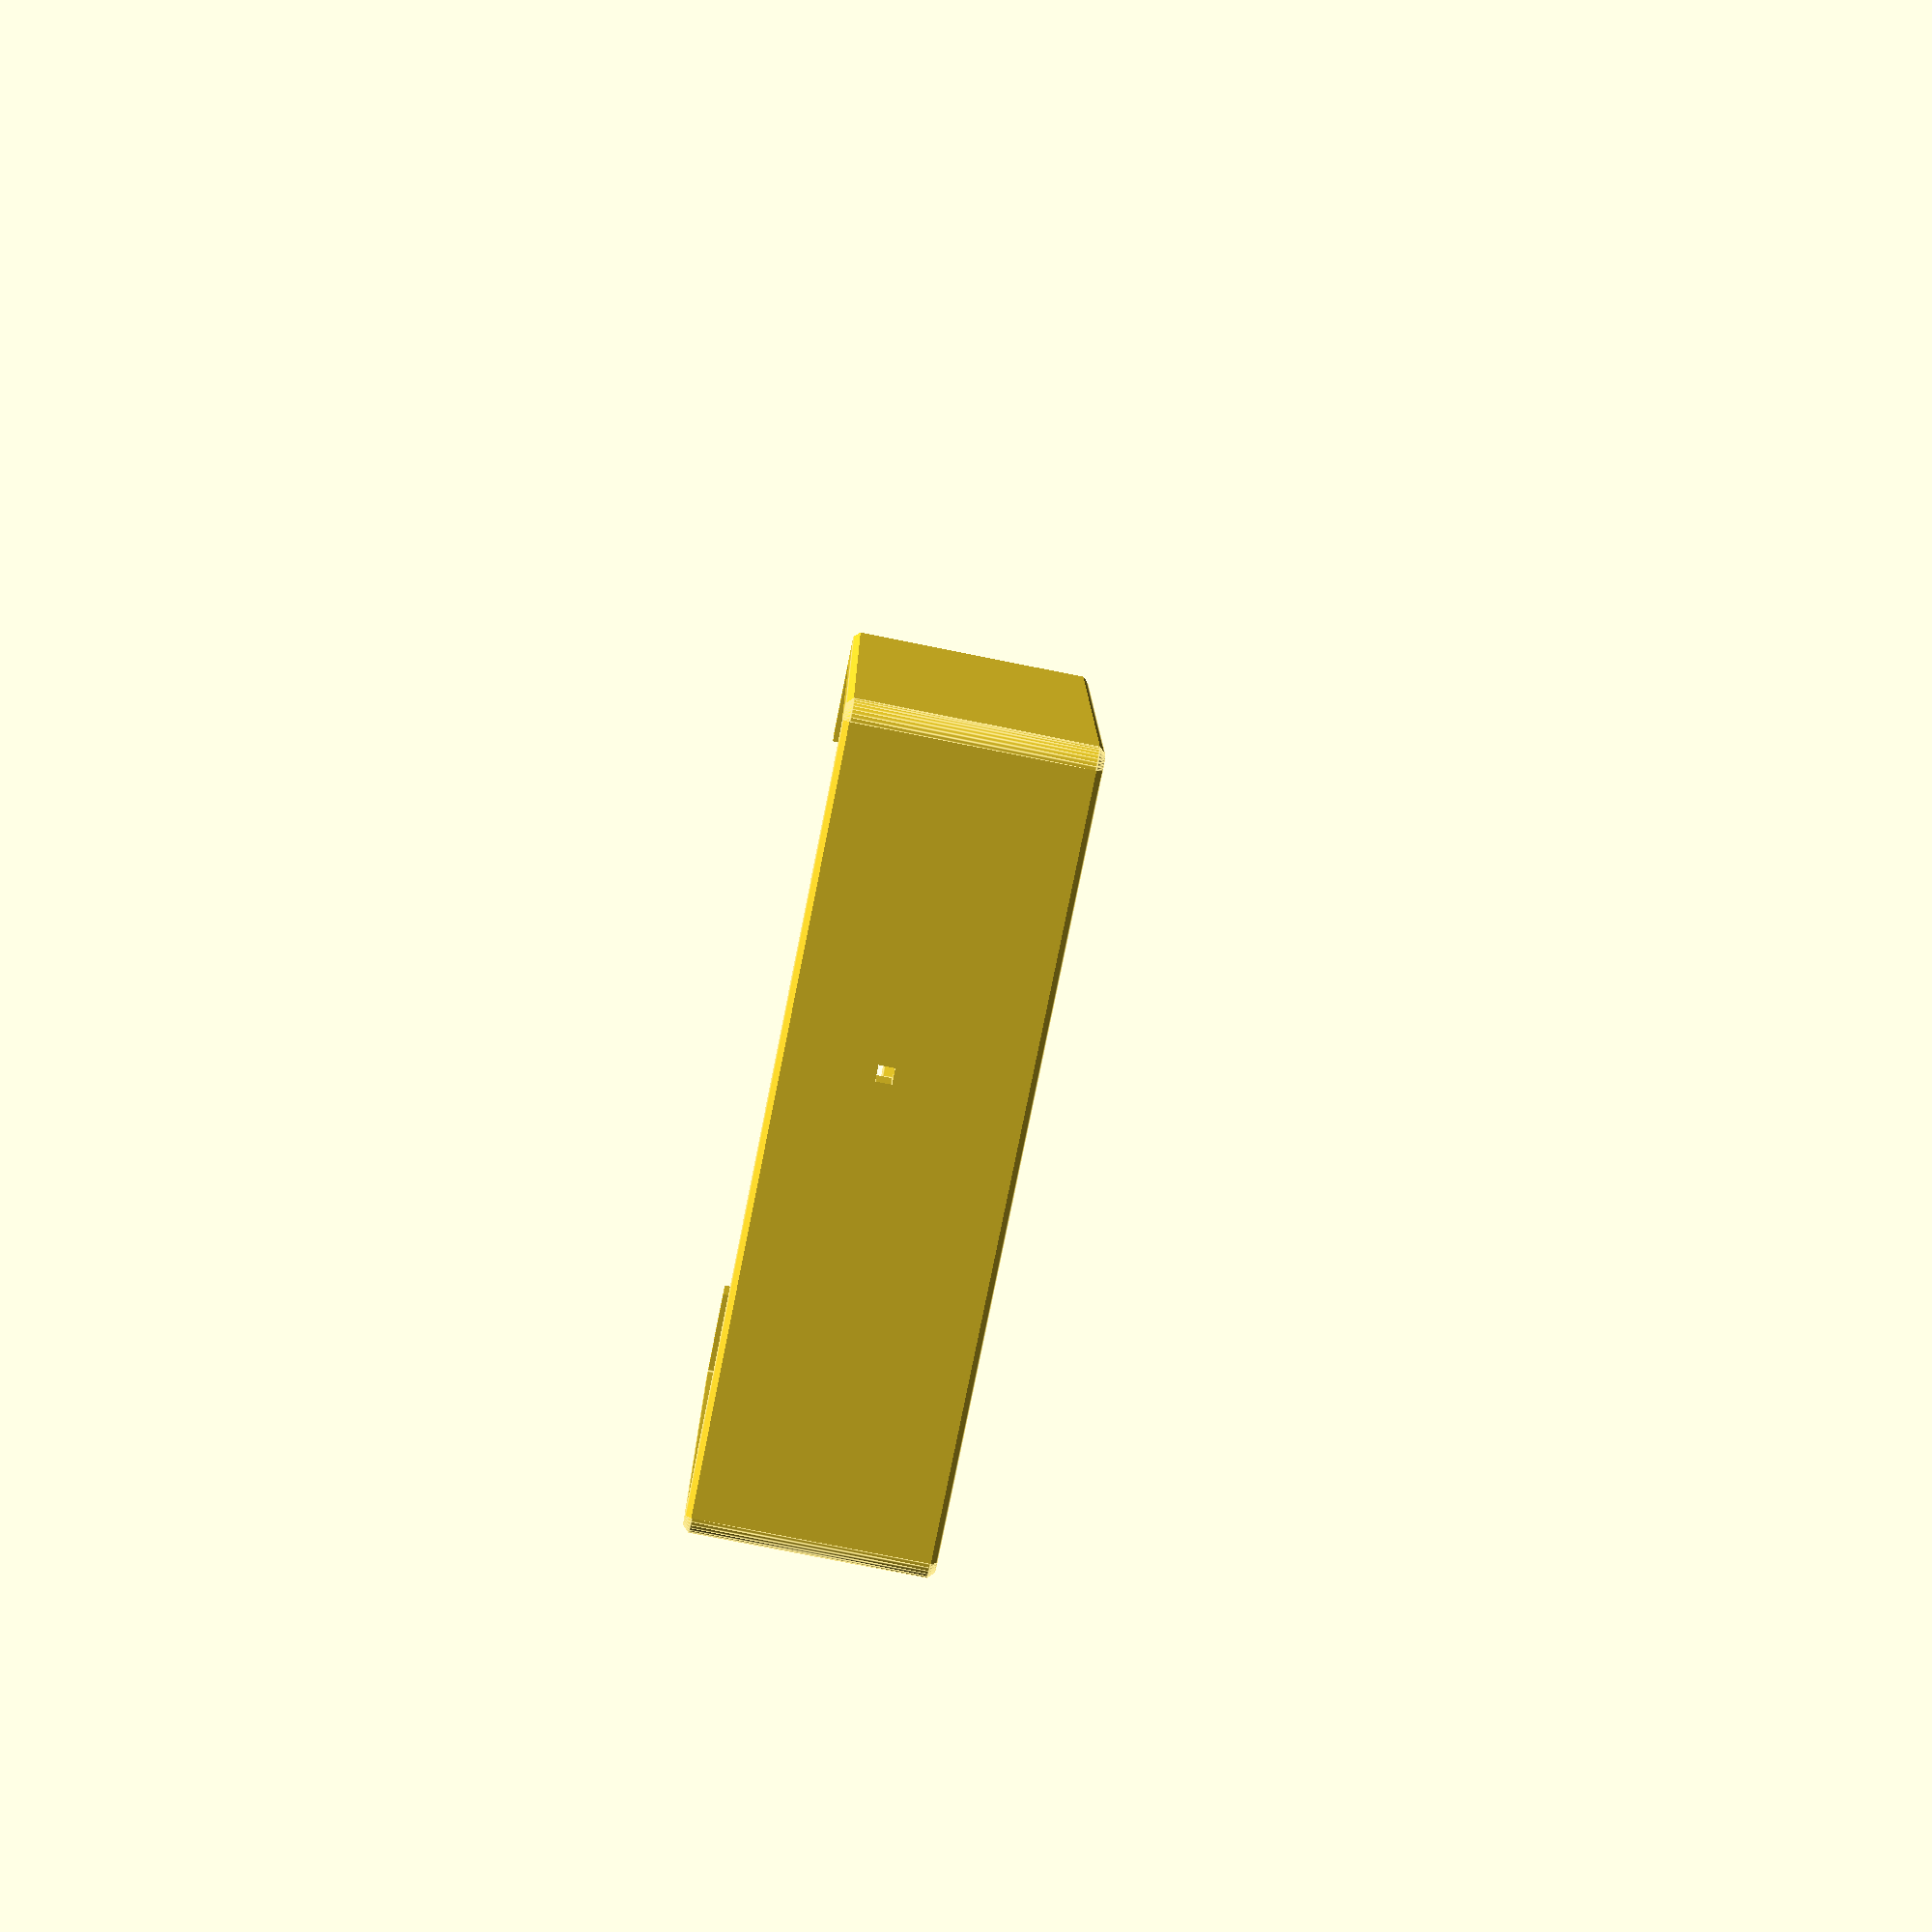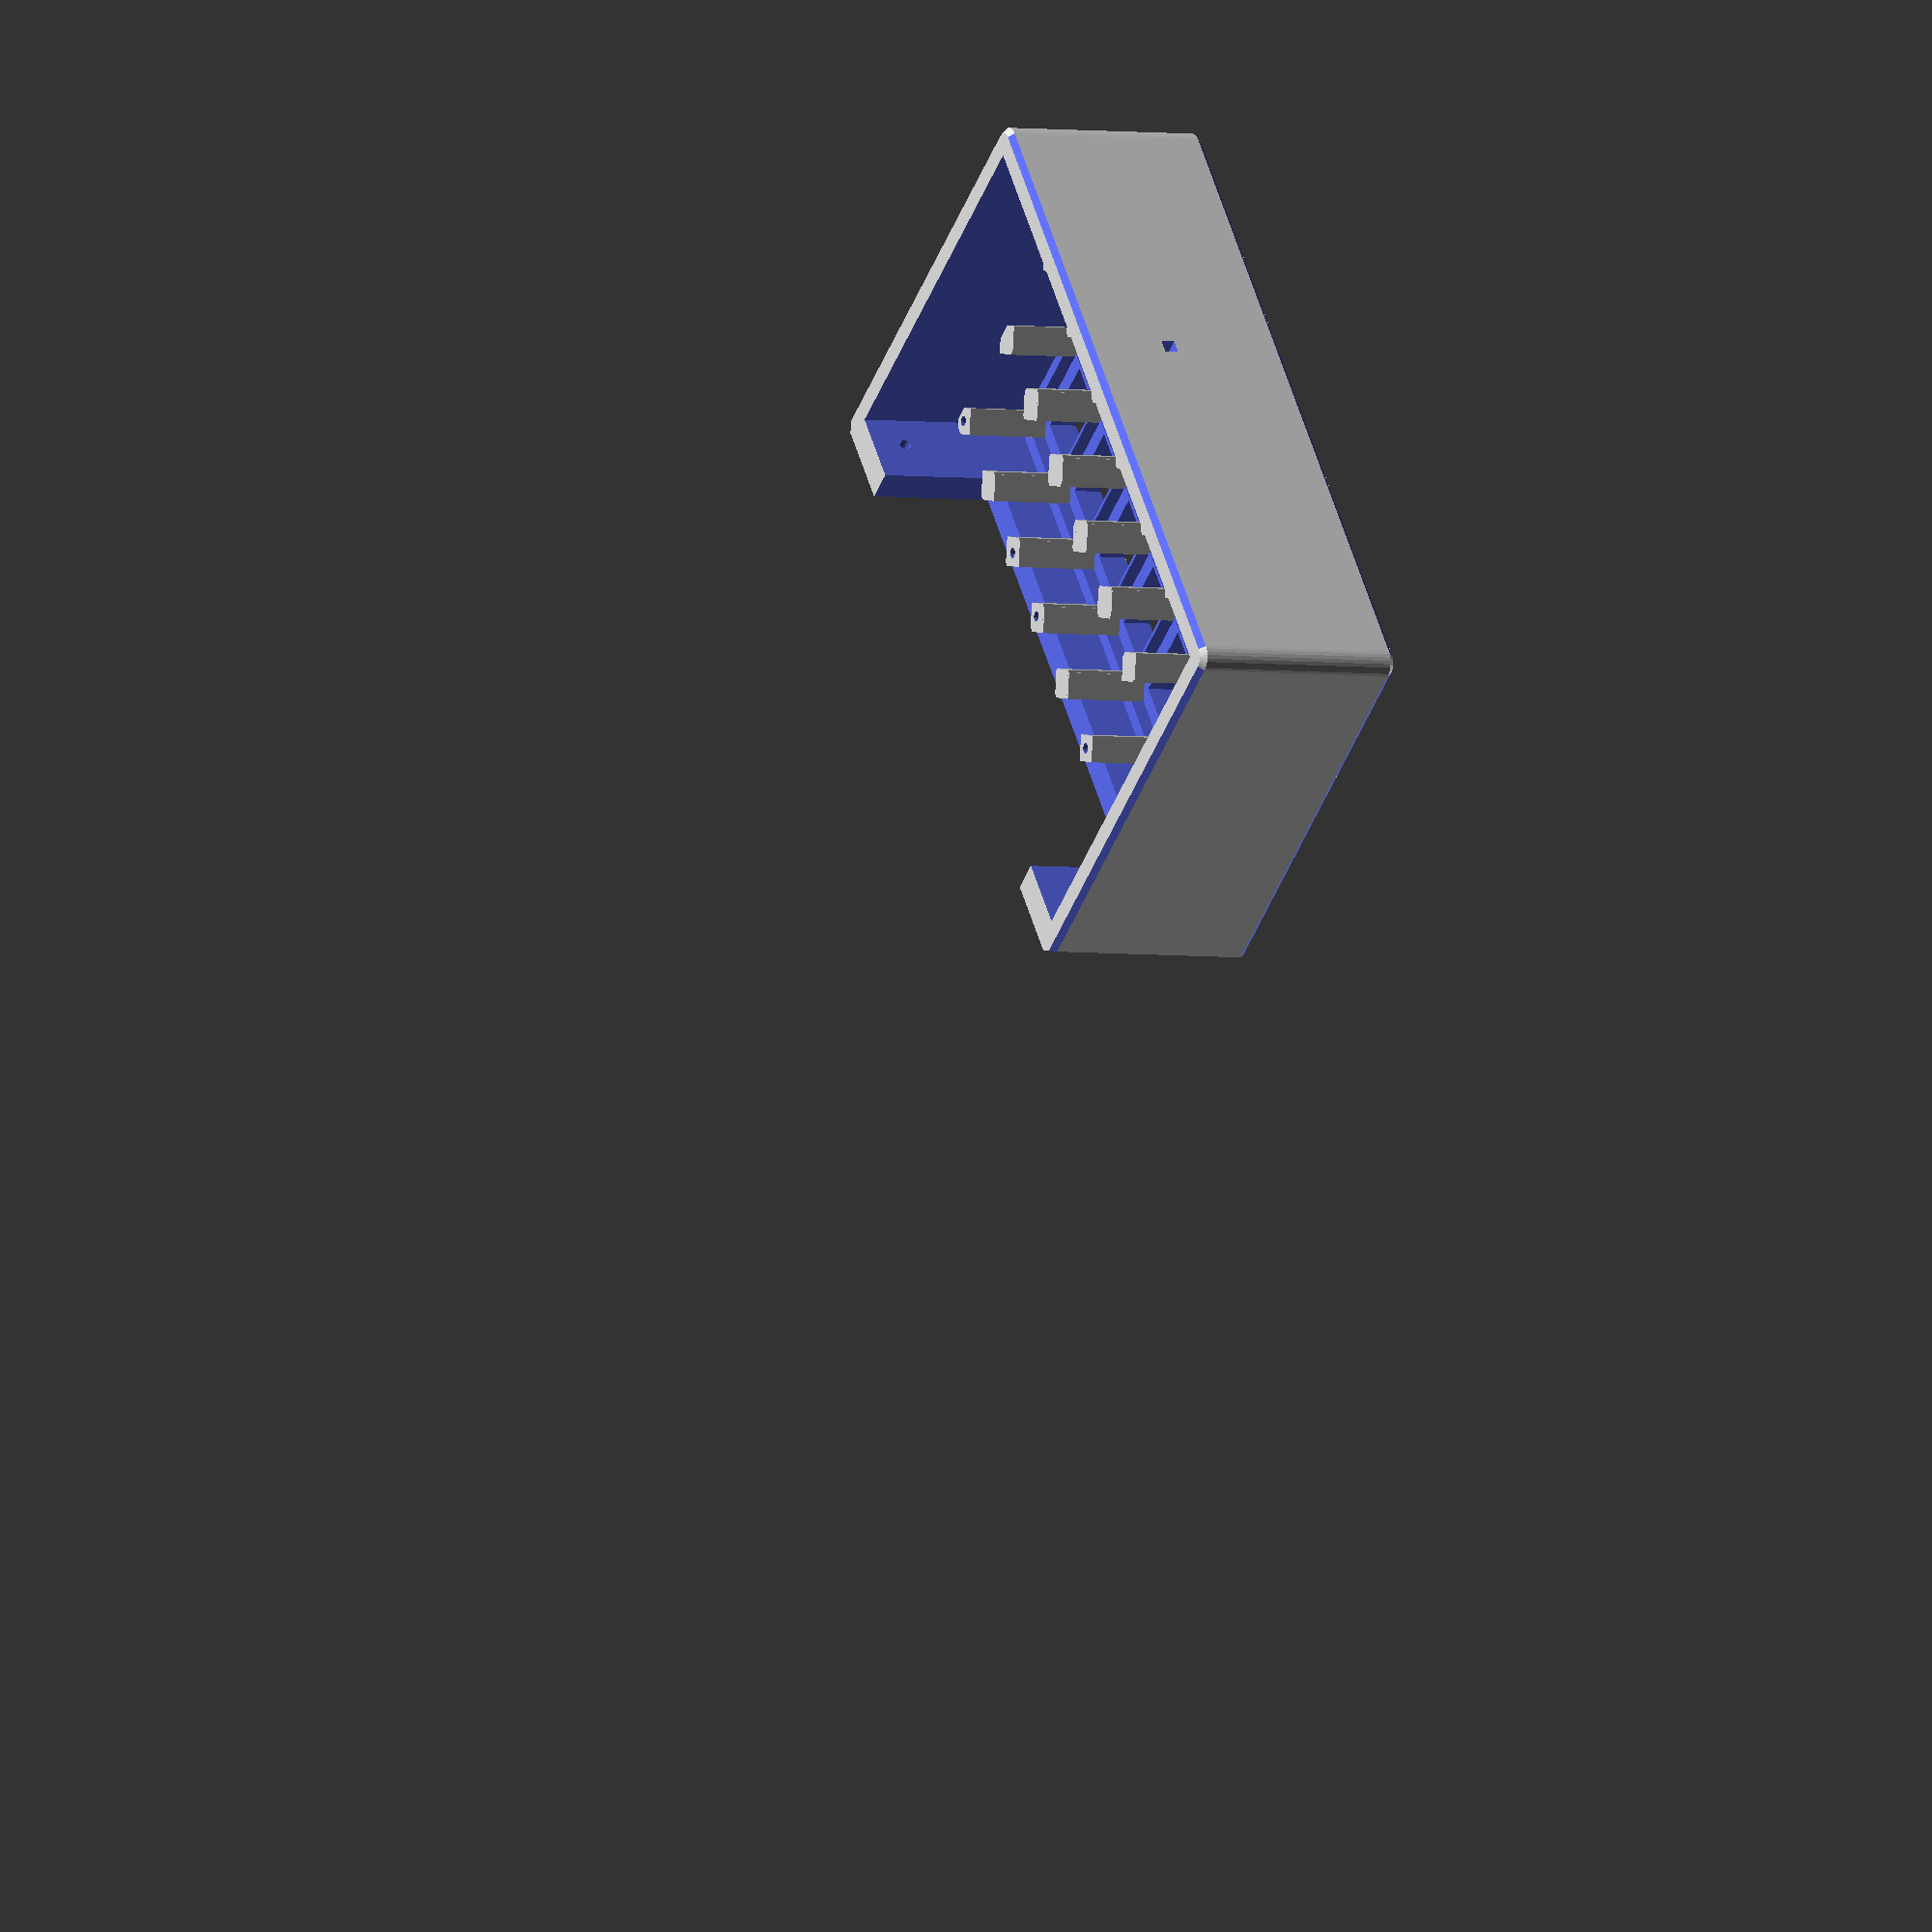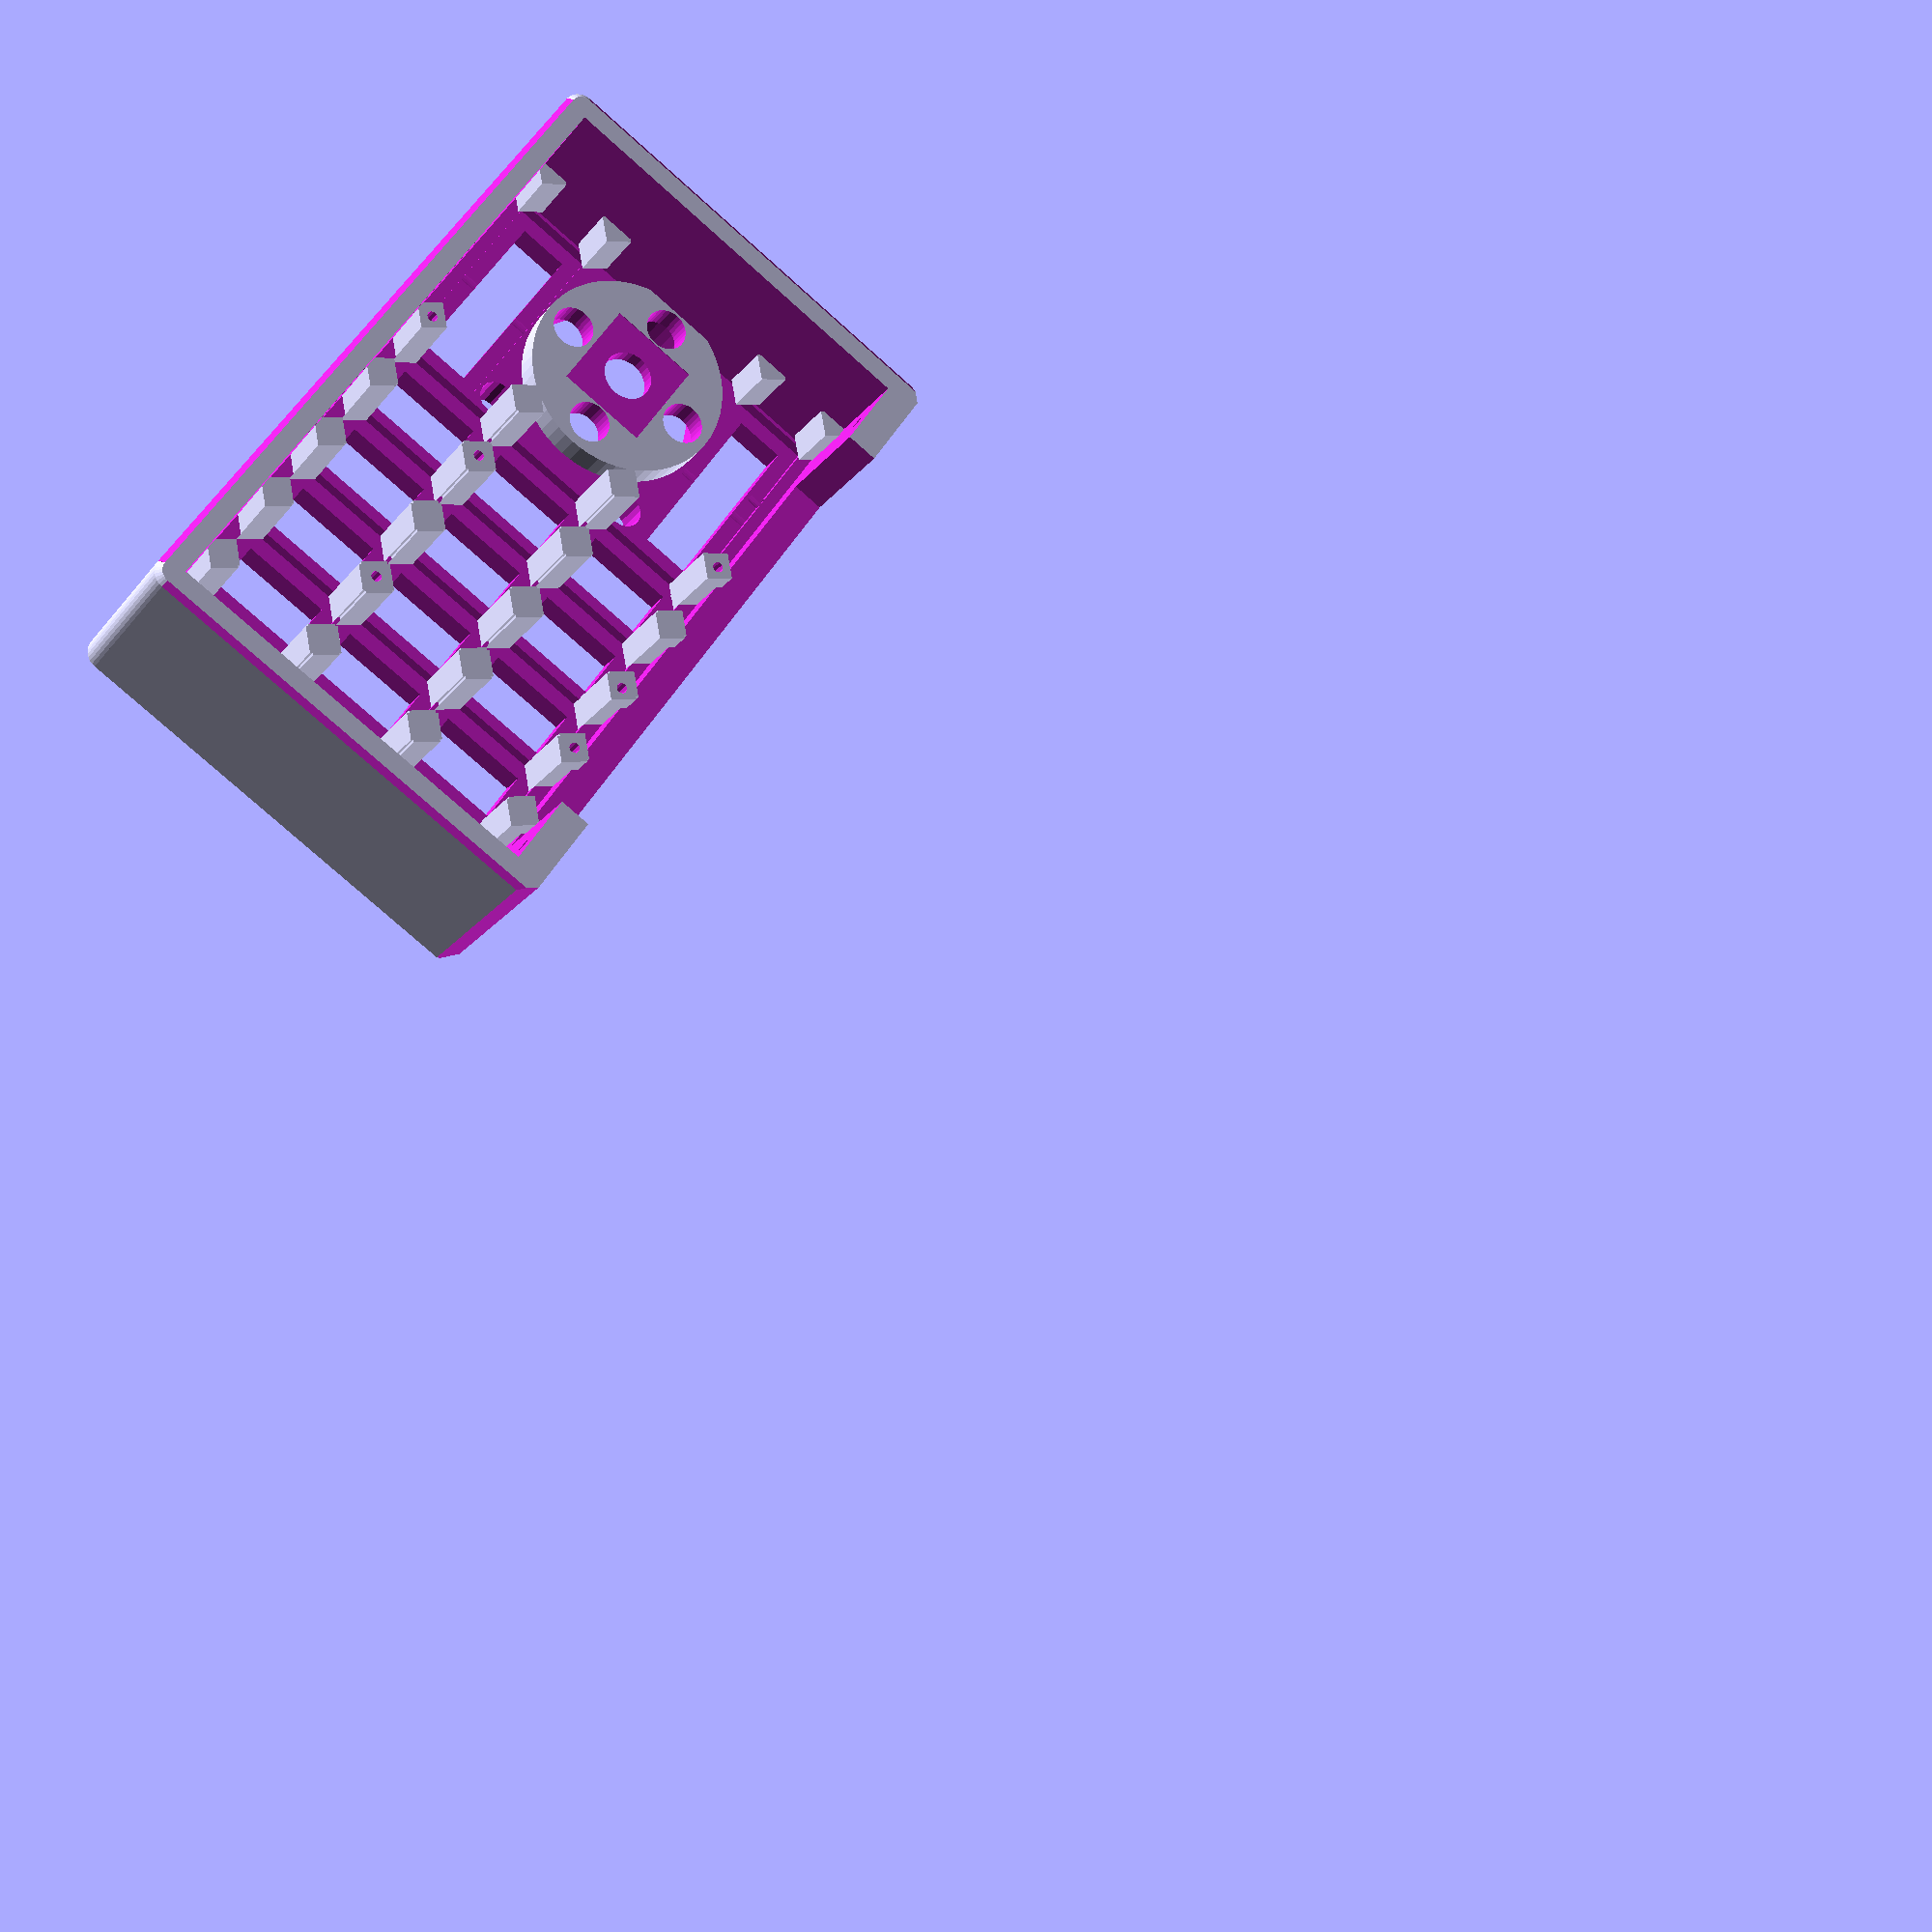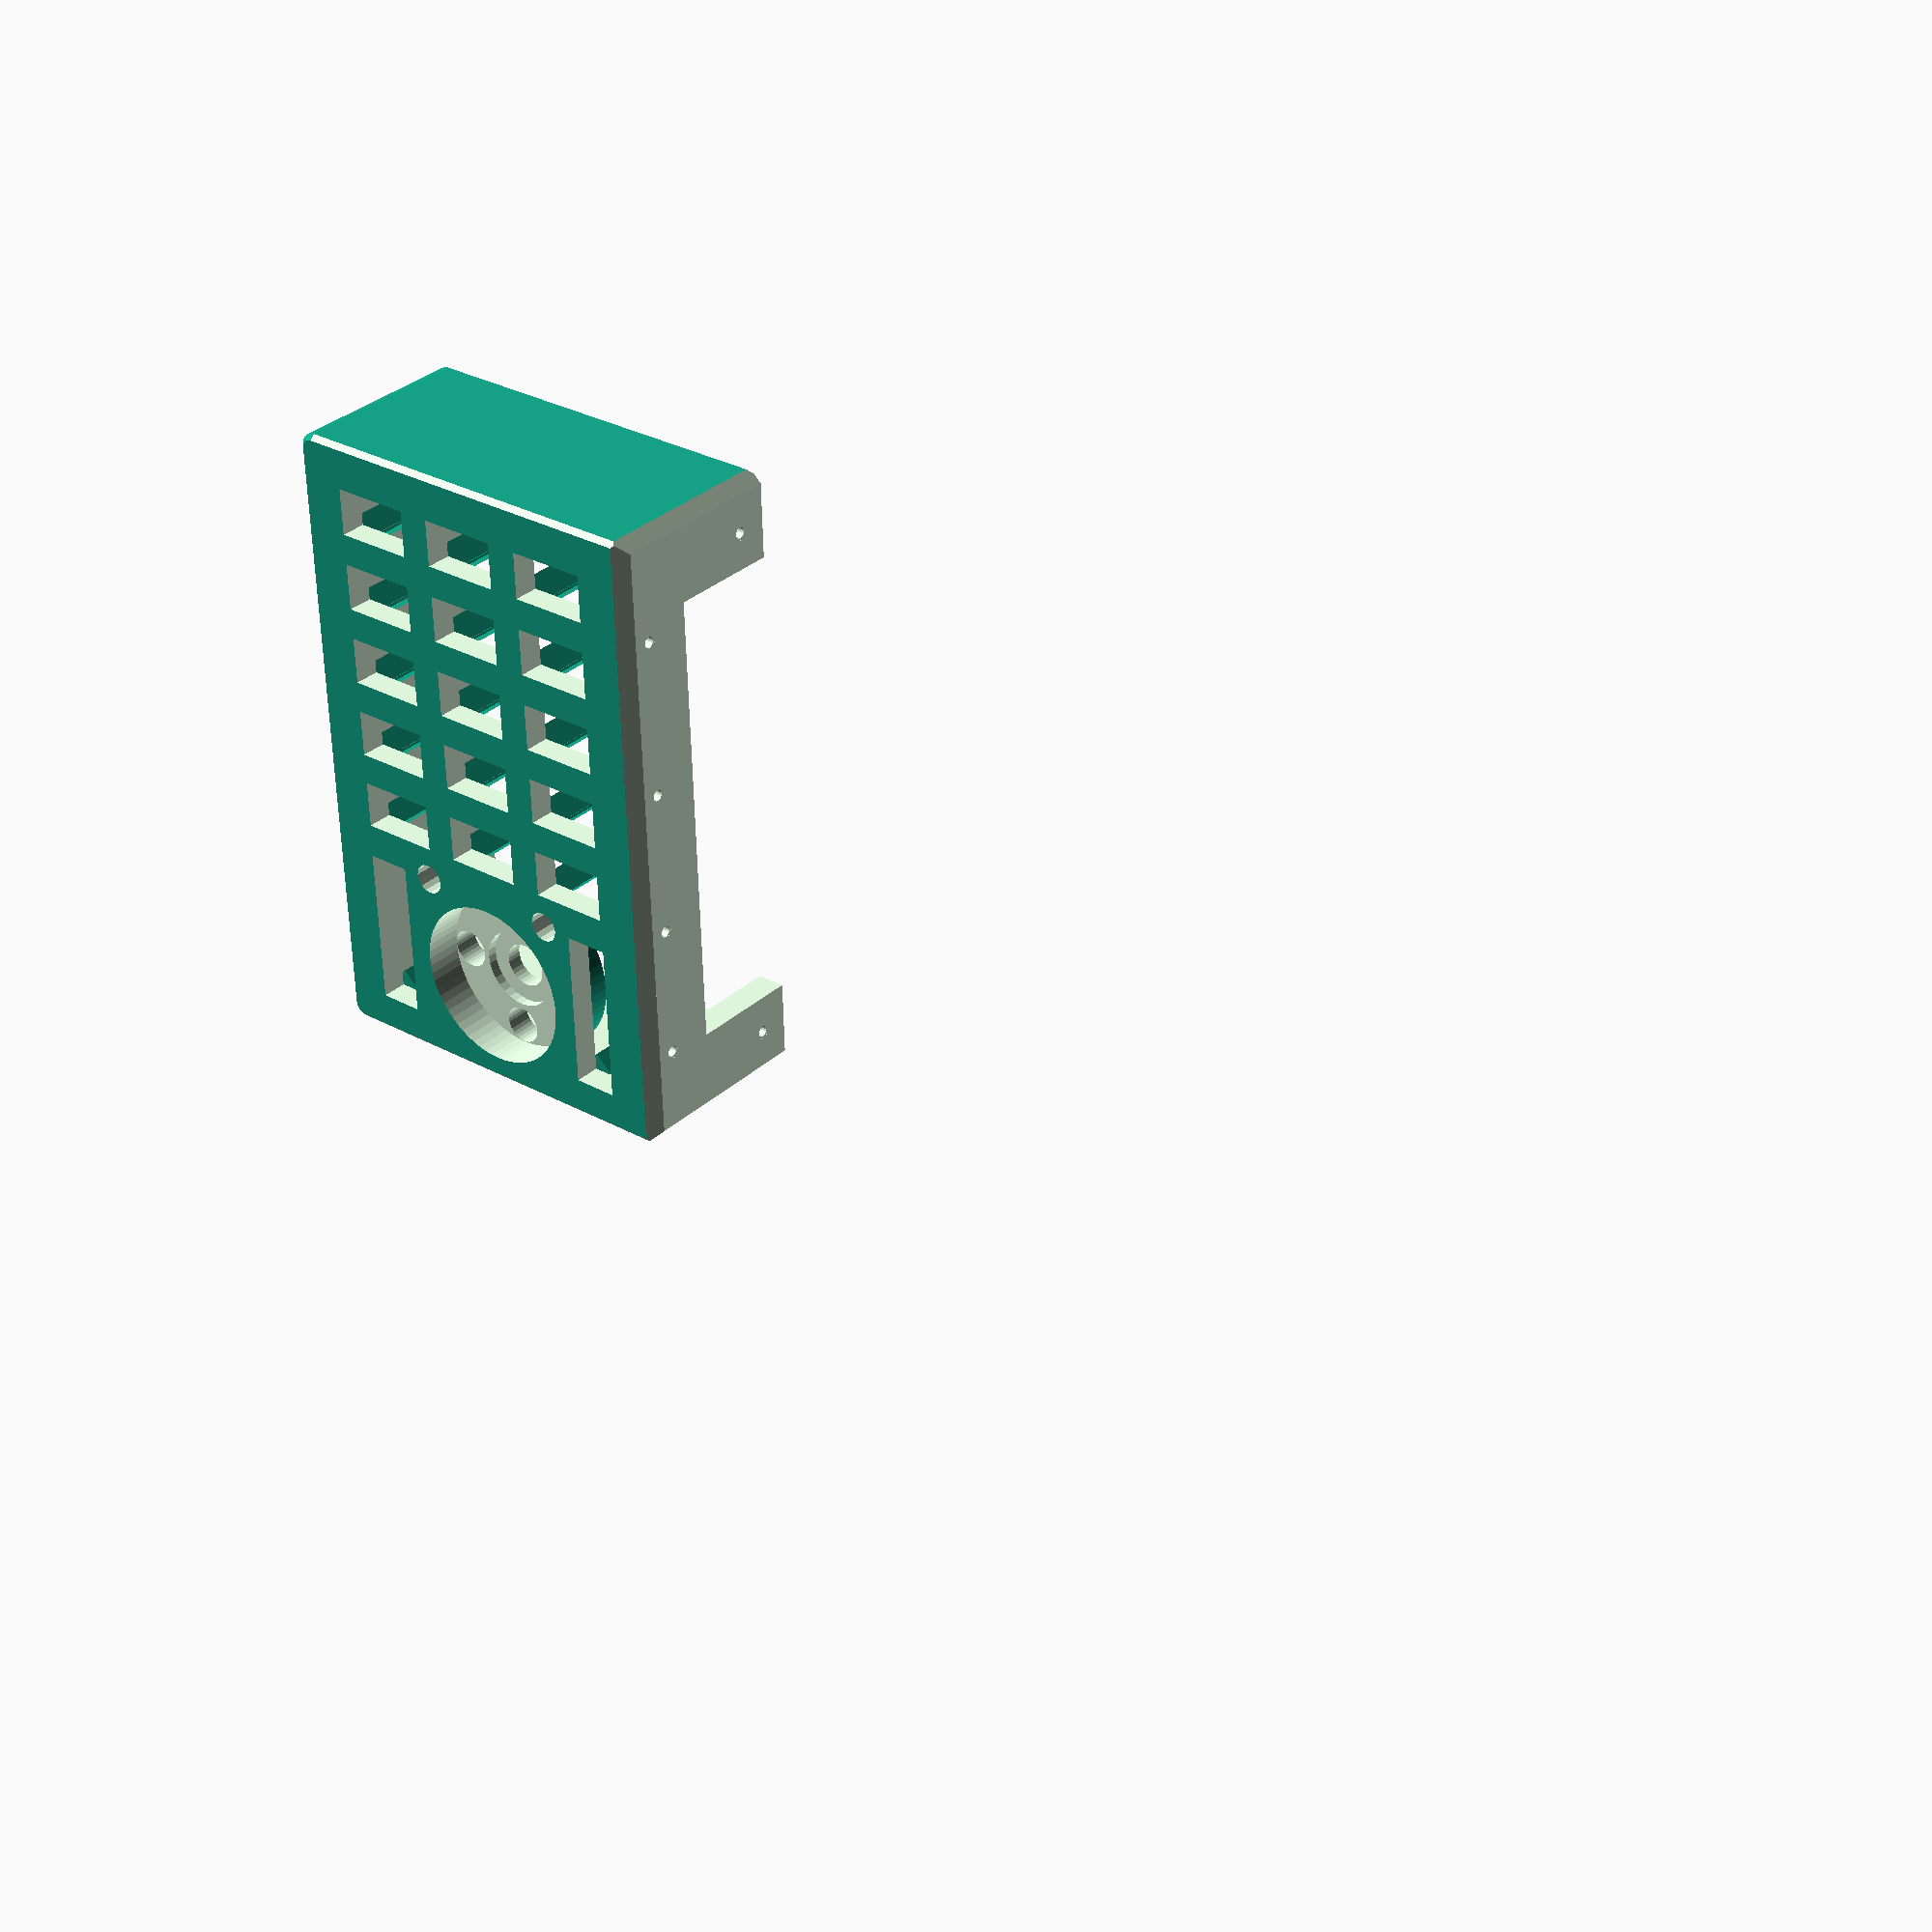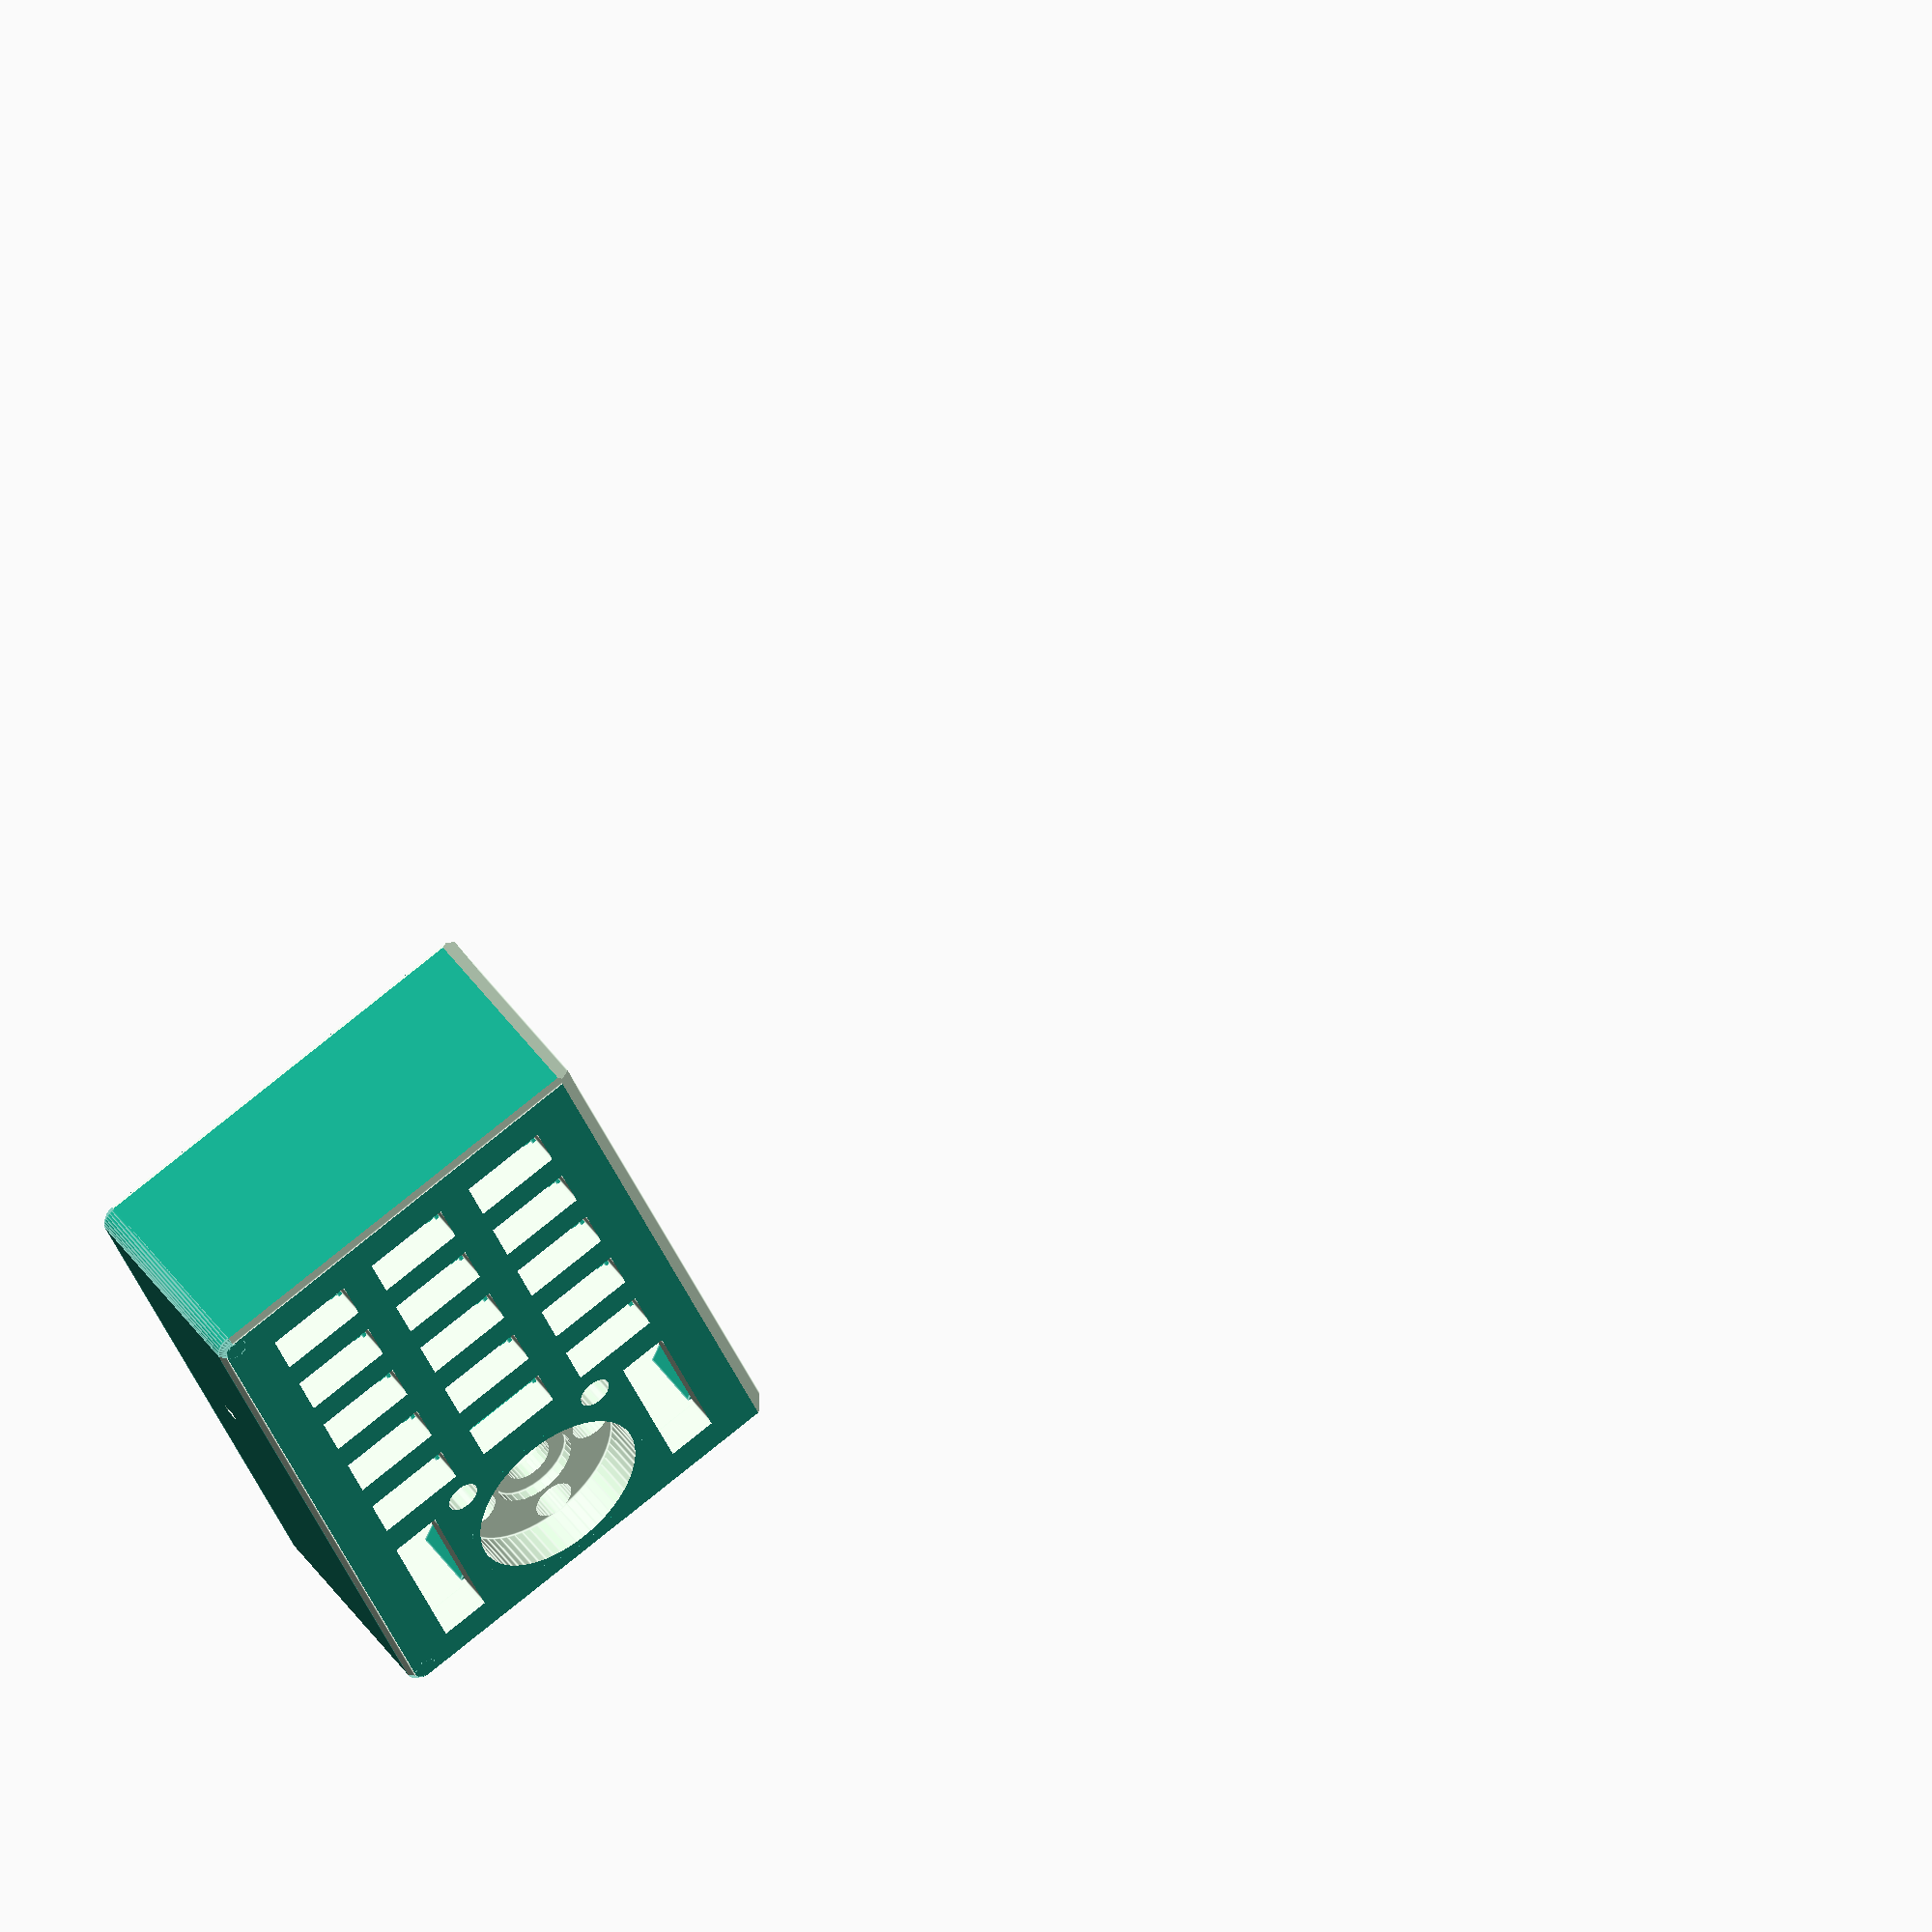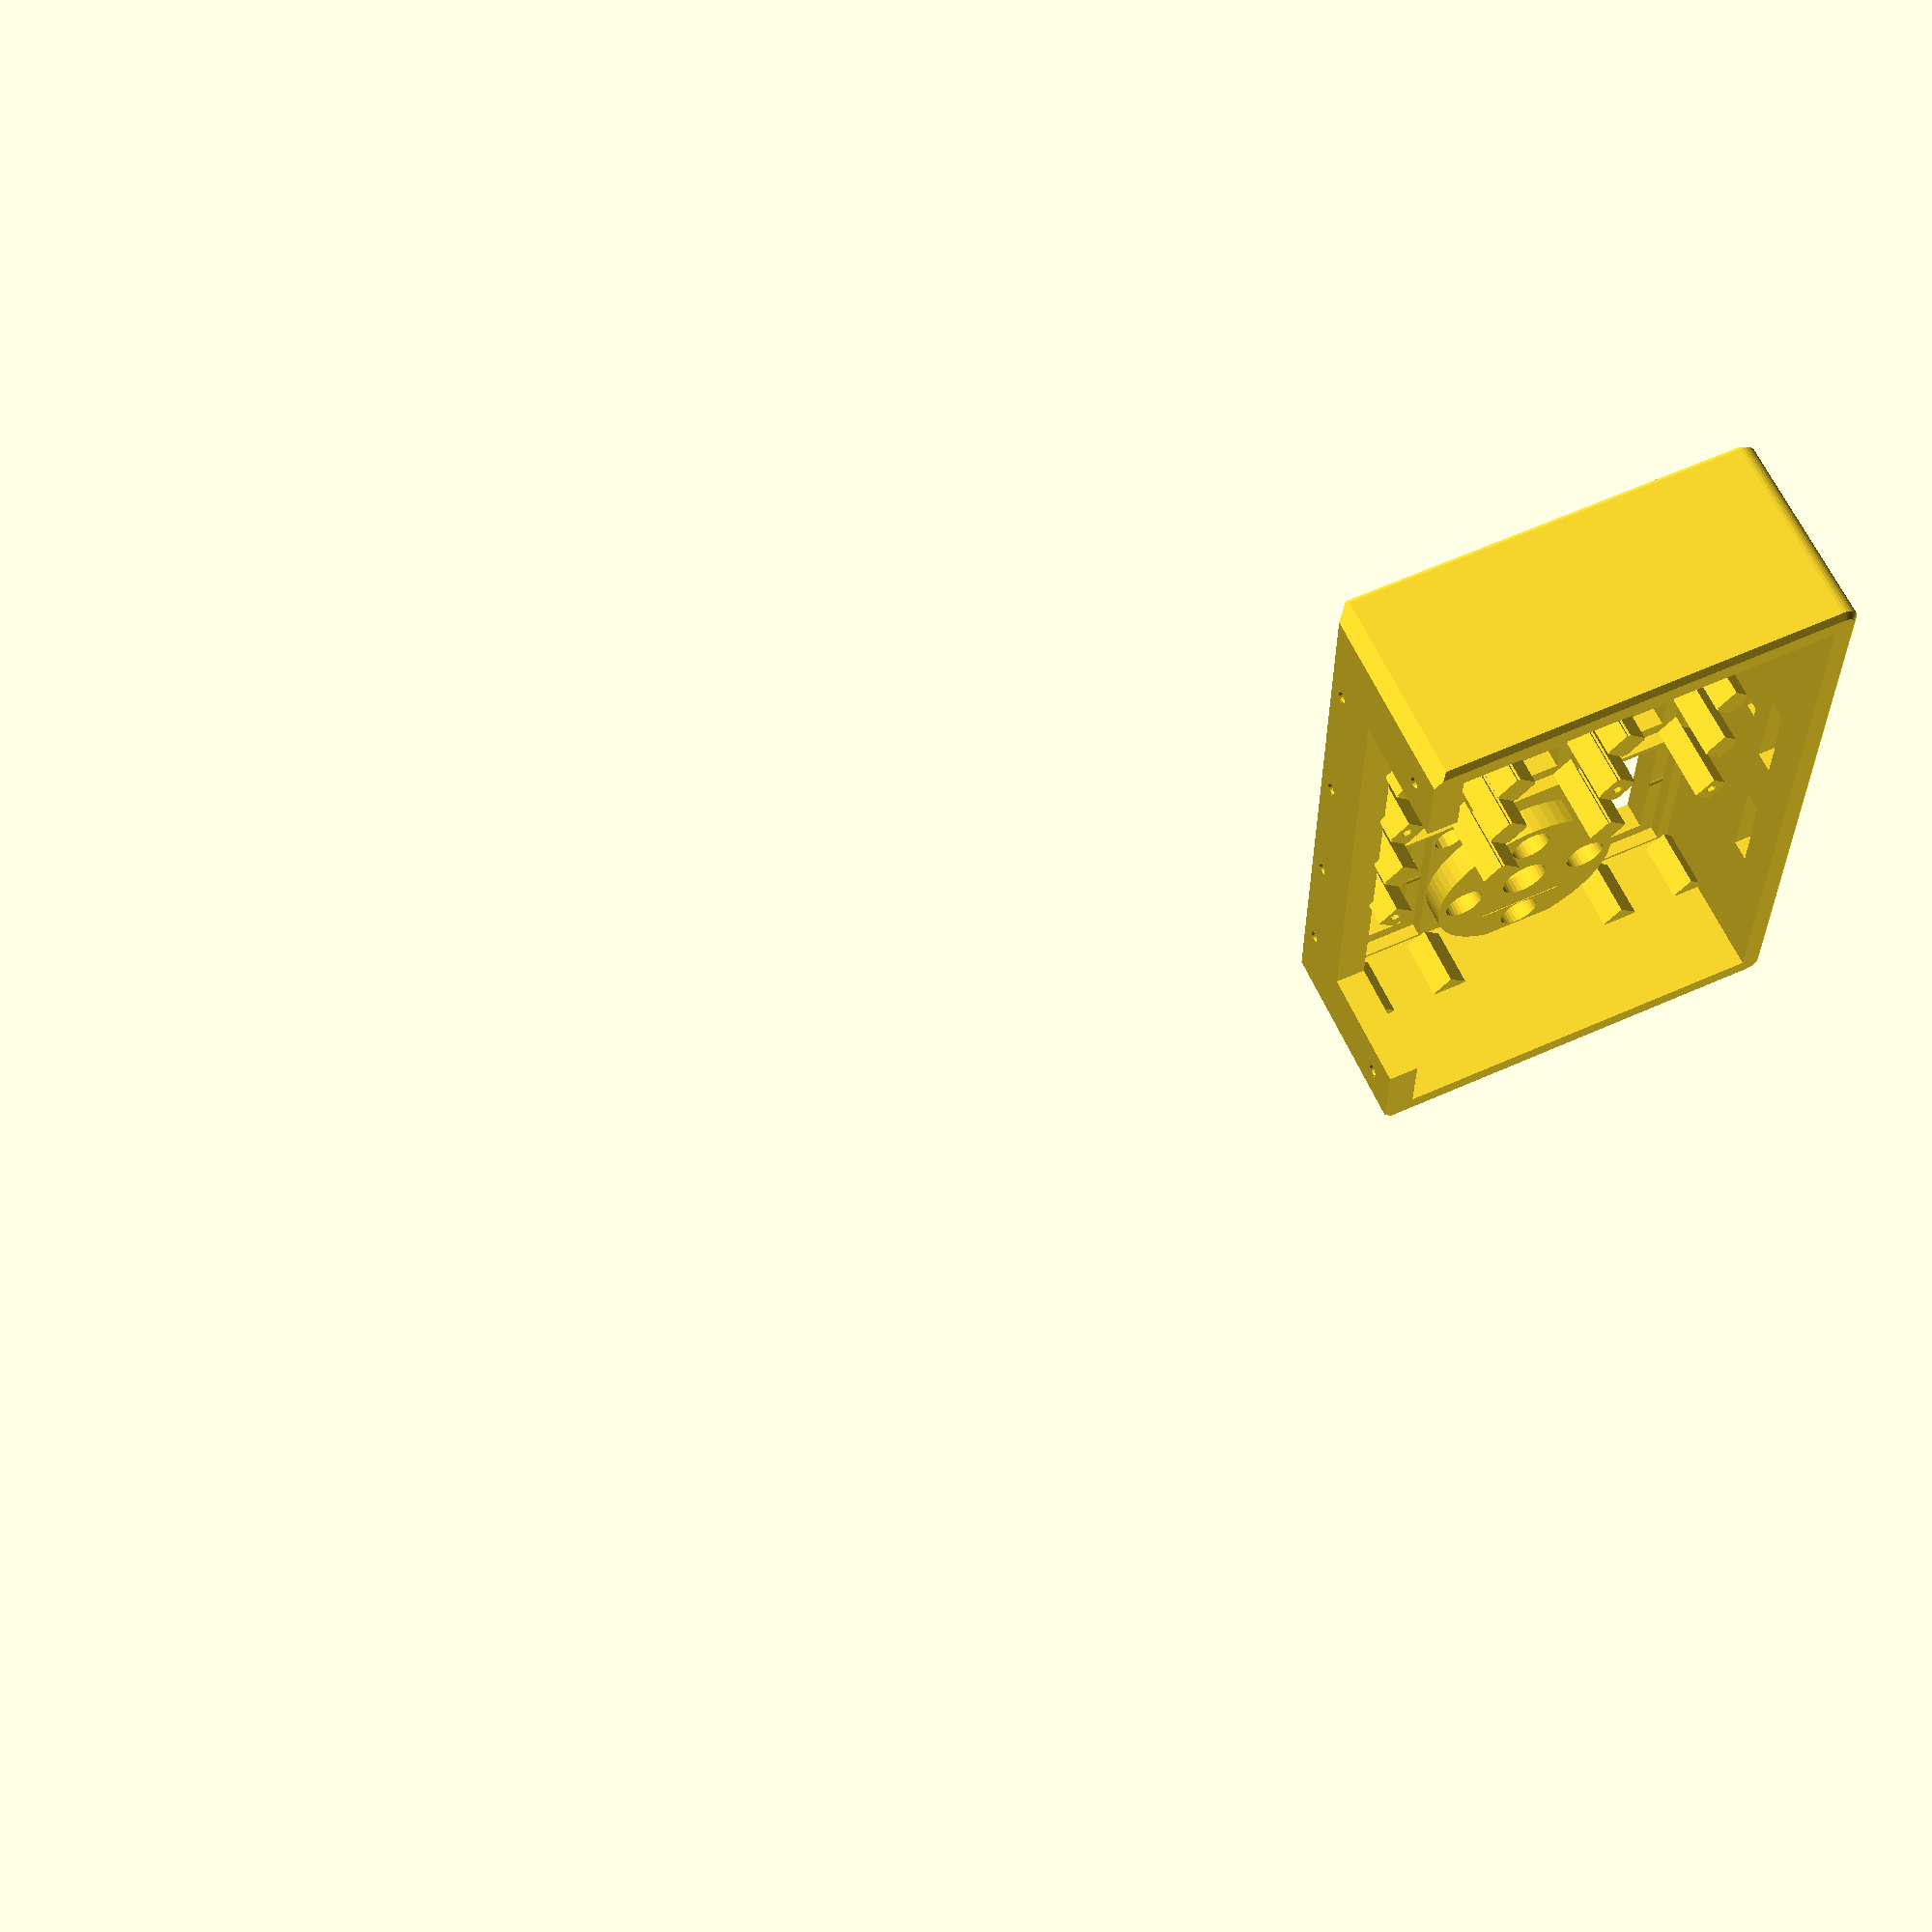
<openscad>
// OpenSCAD 2019.05
// LCD Case - enclosure, REV-001
// Joe Haas, KE0FF, 10/19/2023
// This is the IC900 controller clone enclosure which uses an NHD-240128WG LCD module
//	and custom button PCB
//
// Rev-001, 12/25/2023
//	initial code

////////////////////////////////////////////////////////////////////////////////
// plot directives.  Enable/disable plot features:
		
button = 0;			// button caps, 1 = normal, 2 = short (power)
vqbtn = 0;			// v/q button
sidesel = 2;		// main case, 1 = lcd side, 2 = button side, 3 = both
backsel = 0;		// back cover, 1 = lcd side, 2 = button side, 3 = both
dopcb = 0;			// display PCB for fit-check
doeclip = 0;		// back-side clip piece
dopiezo = 0;		// piezo cover
dordu = 0;			// RDU PCB for fit-check

////////////////////////////////////////////////////////////////////////////////

//----------------------------------------------------------------------------------------------------------------------
// User defined parameters.  Modify these to suit a particular application
// NOTE: All data in this file is in mm
//----------------------------------------------------------------------------------------------------------------------
// parametric variables:

// LCD screen panel thickness
scrnthk = 0.08*25.4;

// hole expansion to compensate 3D print overage
dskew = 0.3;
// interface PCB
pcbz = 14.3-scrnthk+.6;
pcbthk = 1.6;
// LCD mtg hole baselines
lbx = 4+162;
lbdx = 6.38 * 25.4;
lby = (95-4.5-1.5)-85;
lbdy = 3.35 * 25.4;

wthick = 3.5;
wthickt = 1.5;

bswid = 57;
bslen = 95;
bsoffs = 49;
bsoffsy = 41;

bsz = 30;
splitwid = 171 + (2*wthick);
width = 171 + (4*wthick)+bswid;
height = 14+13 + (wthickt) +2;
length = 95 + (2*wthick);
fht_in = 30;					// front inside depth
bheight = wthick;

bossht = 7.8;
crad = 5;
crad2 = crad/2;
chamfer = .8;
lcdz = height-14+4.5; //13+4.5;
scham = 4;

num1_thru = .09*25.4;
num1_thrd = .05*25.4;

// buttons
bwid = 7;				// y
blen = 12;				// x
bht = 6;				// z
bclr = .5;				// clearance
bapron = 2;				// apron clearance around periphery of button base
capron = bapron;		// raw apron around periphery of button base
bapht = 2;				// apron thickness
bnib = 2+.6;			// nib thickness
bcham = 3;				// corner radius
bsep = 1.5;
bpitchx = blen+bsep+(2*bapron);
bpitchy = bwid+bsep+(2*bapron);
bqwid = 25;				// y
bqlen = 6.5;			// x
brelief = 3;			// button protrusion
brocker = 1;			// rocker button lengthwise relief

dialr = (6.5)/2;		// dial thread rad
dialnutr = 12.6/2;		// dial nut
nthick = 2.5;			// dial mounting surface thickness
opvoidr = 25.4/2;
opv_deep = 4;			// sets depth of dial optical void
dial_deep = 10;			// vertical placement of dial mounting plane
shaft_len = 20;			// dial shaft length

hole1 = .06*25.4;

capronx = blen+(2*(bapron+bclr));
caprony = bwid+(2*(bapron+bclr));
capcham = 3;
stcham = 2.5;
stht = 6.4+bapht+.6;

piezx = 85;
piezo_dia = 34.8+.5;
piezo_id = 26;
piezo_ht = 8;

// light dome
domex = 3.5+wthick+12.55;
domey = 3.5+wthick+26.44;
domedia = 25.4;

// contrast pot knob
cpotx = 3.5+wthick+149.9;
cpoty = 3.5+wthick+.7;
pknobdia = 14;
pknobht = 6;

echo("cpotx", cpotx);

subrx = 198.6;
subry = 68.2;
trledia = 4.32+.5;				// no larger than 4mm dia here !!!

///////////////////////////////////////////////////////////////////////////////
// plot directive processing //////////////////////////////////////////////////
if(button==1){
	cap(model=1);
}
if(button==2){
	cap(model=1, capht=4);
}

if(vqbtn){
	vq();
}

if(sidesel){
	caset(side=sidesel);
}

if(dopcb){
	difference(){
		mainpcb();
//		translate([175,-10,-10]) cube([200,150, 40]);		// debug section
	}
}
//pbsw();


if(dordu){
	rdu();
}

if(doeclip){
	edgeclip();
}

if((backsel==1)||(backsel==3)){
	back1();
}

if((backsel==2)||(backsel==3)){
	back2();
}


if(dopiezo){
	translate([piezx,77,2*wthick]) rotate([180,0,0]) piezo(model = 1, depth=3*wthick, film = 1);
}

///////////////////////////////////////////////////////////////////////////////

// test instantiations

//translate([cpotx,cpoty,pcbz]) cpknob(model = 1);

		
//translate([105,50,2*wthick]) rotate([180,0,0]) piezo(model = 1, depth=3*wthick, film = 1);

//backlight(model = 0);

//hdr20(model=0);

//translate([3.5,3.5,lcdz-scrnthk-.6]) lcdpcb();


//translate([width-(bsoffs)+bpitchx,length-17,height-dial_deep]) dial(model=1);

//spilot();
//translate([width-(bsoffs),length-bsoffsy,height]) cap(model=1);
//translate([width-(bsoffs)-3,length-19,height]) vq(model=1);

//lcd();
//lid();

//bcaps();

//dial(model=0);
//translate([210,12,15.25]) cylinder(r1=2, r2=0, h=12, $fn=16);

/////////////////////////////////////////////////////////////////////////////////////
module mainpcb(mode=0){

pgmz = .2*25.4;
jlcdz = 8.9;
rj45z = 13.2;

	translate([10-5.8,3.5,pcbz]){
		if(mode==0){
		// RJ45 test fit
//			translate([0,0,-(13.5)]) cube([10,10,13.5]);
		}
		// pgm conn
		color("white") translate([116,63,-pgmz]) cube([7.4,14.6,pgmz]);
		// lcd conn
		color("brown") translate([164.5-3.5,22.5-4.2,-jlcdz]) cube([7.4,23.1,jlcdz]);
		// rj45 conn
		color("white") translate([14.25,77.8,-rj45z]) cube([15.8,15.8,rj45z]);

		difference(){
			// pcb substrate
			color("green")cube([160+74,94.5,1.6]);
			translate([width-(bsoffs)+bpitchx-4.2,length-17-3.5,-10]) cylinder(r=31/2, h=30, $fn=64, center=false);
			translate([width-(bsoffs)+bpitchx-4.2,length-17-3.5+(31/2),0]) cube([31,31,10],center=true);
			translate([174,4,0]) cube([11,17,10],center=true);
			translate([174,92,0]) cube([11,17,10],center=true);
			// 20p header
			translate([170-5.8-.7,18.5,0]) hdr20(model=0);
			// backlight -
			translate([170-2.7-.7,58,0]) backlight(model=0);
			translate([-.7,0,0]) lcd(mtg=true);
			if(mode==0){
				translate([-10+5.8,-3.5,-10.95-14.3]){
					// button spacers
					translate([width-(bsoffs),length-bsoffsy,height]) pbsw(model=mode);
					translate([width-(bsoffs)+bpitchx,length-bsoffsy,height]) pbsw(model=mode);
					translate([width-(bsoffs)+(2*bpitchx),length-bsoffsy,height]) pbsw(model=mode);
					
					translate([width-(bsoffs),length-bsoffsy-bpitchy,height]) pbsw(model=mode);
					translate([width-(bsoffs)+bpitchx,length-bsoffsy-bpitchy,height]) pbsw(model=mode);
					translate([width-(bsoffs)+(2*bpitchx),length-bsoffsy-bpitchy,height]) pbsw(model=mode);
					
					translate([width-(bsoffs),length-bsoffsy-(2*bpitchy),height]) pbsw(model=mode);
					translate([width-(bsoffs)+bpitchx,length-bsoffsy-(2*bpitchy),height]) pbsw(model=mode);
					translate([width-(bsoffs)+(2*bpitchx),length-bsoffsy-(2*bpitchy),height]) pbsw(model=mode);
					
					translate([width-(bsoffs),length-bsoffsy-(3*bpitchy),height]) pbsw(model=mode);
					translate([width-(bsoffs)+bpitchx,length-bsoffsy-(3*bpitchy),height]) pbsw(model=mode);
					translate([width-(bsoffs)+(2*bpitchx),length-bsoffsy-(3*bpitchy),height]) pbsw(model=mode);
					
					translate([width-(bsoffs),length-bsoffsy-(4*bpitchy),height]) pbsw(model=mode);
					translate([width-(bsoffs)+bpitchx,length-bsoffsy-(4*bpitchy),height]) pbsw(model=mode);
					translate([width-(bsoffs)+(2*bpitchx),length-bsoffsy-(4*bpitchy),height]) pbsw(model=mode);
				
					// v/q toggles
					bqswoffs = (bqwid/2)-1;
					translate([width-(bsoffs)-3,length-19-bqswoffs,height]) pbsw(model=mode);
					translate([width-(bsoffs)-3,length-19+bqswoffs,height]) pbsw(model=mode);
					translate([width-11,length-19-bqswoffs,height]) pbsw(model=mode);
					translate([width-11,length-19+bqswoffs,height]) pbsw(model=mode);
				}
			}
			// spacer screw holes
			translate([width-(bsoffs)-4.2,length-bsoffsy-3.5,15]) cap(model=12);
	//		translate([width-(bsoffs)-4.2,length-bsoffsy-3.5,15]) cap(model=13);
			
			translate([width-(bsoffs)+(2*bpitchx)-4.2,length-bsoffsy-3.5,15]) cap(model=10);
			translate([width-(bsoffs)+(2*bpitchx)-4.2,length-bsoffsy-3.5,15]) cap(model=13);
	
			translate([width-(bsoffs)-4.2,length-bsoffsy-(2*bpitchy)-3.5,15]) cap(model=10);
	
//			translate([width-(bsoffs)-4.2,length-bsoffsy-(2*bpitchy)-3.5,15]) cap(model=12);
			translate([width-(bsoffs)+(2*bpitchx)-4.2,length-bsoffsy-(2*bpitchy)-3.5,15]) cap(model=10);	
			translate([width-(bsoffs)+(2*bpitchx)-4.2,length-bsoffsy-(4*bpitchy)-3.5,15]) cap(model=11);
	
			translate([width-(bsoffs)-4.2,length-bsoffsy-(4*bpitchy)-3.5,15]) cap(model=10);

			// debug hog-off
			translate([200,-.1,-.1]) cube([splitwid+.1,length+5,height+5]);
		}
	}
	if(mode==1){
		translate([0,0,-10.95]){
			// button spacers
			translate([width-(bsoffs),length-bsoffsy,height]) pbsw(model=mode);
			translate([width-(bsoffs)+bpitchx,length-bsoffsy,height]) pbsw(model=mode);
			translate([width-(bsoffs)+(2*bpitchx),length-bsoffsy,height]) pbsw(model=mode);
			
			translate([width-(bsoffs),length-bsoffsy-bpitchy,height]) pbsw(model=mode);
			translate([width-(bsoffs)+bpitchx,length-bsoffsy-bpitchy,height]) pbsw(model=mode);
			translate([width-(bsoffs)+(2*bpitchx),length-bsoffsy-bpitchy,height]) pbsw(model=mode);
			
			translate([width-(bsoffs),length-bsoffsy-(2*bpitchy),height]) pbsw(model=mode);
			translate([width-(bsoffs)+bpitchx,length-bsoffsy-(2*bpitchy),height]) pbsw(model=mode);
			translate([width-(bsoffs)+(2*bpitchx),length-bsoffsy-(2*bpitchy),height]) pbsw(model=mode);
			
			translate([width-(bsoffs),length-bsoffsy-(3*bpitchy),height]) pbsw(model=mode);
			translate([width-(bsoffs)+bpitchx,length-bsoffsy-(3*bpitchy),height]) pbsw(model=mode);
			translate([width-(bsoffs)+(2*bpitchx),length-bsoffsy-(3*bpitchy),height]) pbsw(model=mode);
			
			translate([width-(bsoffs),length-bsoffsy-(4*bpitchy),height]) pbsw(model=mode);
			translate([width-(bsoffs)+bpitchx,length-bsoffsy-(4*bpitchy),height]) pbsw(model=mode);
			translate([width-(bsoffs)+(2*bpitchx),length-bsoffsy-(4*bpitchy),height]) pbsw(model=mode);
		
			// v/q toggles
			bqswoffs = (bqwid/2)-1;
			translate([width-(bsoffs)-3,length-19-bqswoffs,height]) pbsw(model=mode);
			translate([width-(bsoffs)-3,length-19+bqswoffs,height]) pbsw(model=mode);
			translate([width-11,length-19-bqswoffs,height]) pbsw(model=mode);
			translate([width-11,length-19+bqswoffs,height]) pbsw(model=mode);
		}
	}
}

module bcaps(mode=1){
	translate([0,0,0]){
		// button caps
		translate([width-(bsoffs),length-bsoffsy,height]) cap(model=mode, colr=2);
		translate([width-(bsoffs)+bpitchx,length-bsoffsy,height]) cap(model=mode);
		translate([width-(bsoffs)+(2*bpitchx),length-bsoffsy,height]) cap(model=mode);
		
		translate([width-(bsoffs),length-bsoffsy-bpitchy,height]) cap(model=mode);
		translate([width-(bsoffs)+bpitchx,length-bsoffsy-bpitchy,height]) cap(model=mode);
		translate([width-(bsoffs)+(2*bpitchx),length-bsoffsy-bpitchy,height]) cap(model=mode);
		
		translate([width-(bsoffs),length-bsoffsy-(2*bpitchy),height]) cap(model=mode);
		translate([width-(bsoffs)+bpitchx,length-bsoffsy-(2*bpitchy),height]) cap(model=mode);
		translate([width-(bsoffs)+(2*bpitchx),length-bsoffsy-(2*bpitchy),height]) cap(model=mode);
		
		translate([width-(bsoffs),length-bsoffsy-(3*bpitchy),height]) cap(model=mode);
		translate([width-(bsoffs)+bpitchx,length-bsoffsy-(3*bpitchy),height]) cap(model=mode);
		translate([width-(bsoffs)+(2*bpitchx),length-bsoffsy-(3*bpitchy),height]) cap(model=mode);
		
		translate([width-(bsoffs),length-bsoffsy-(4*bpitchy),height]) cap(model=mode);
		translate([width-(bsoffs)+bpitchx,length-bsoffsy-(4*bpitchy),height]) cap(model=mode);
		translate([width-(bsoffs)+(2*bpitchx),length-bsoffsy-(4*bpitchy),height]) cap(model=mode);
	
		// v/q toggles
		translate([width-(bsoffs)-3,length-19,height]) vq(model=mode);
		translate([width-11,length-19,height]) vq(model=mode);
	}
}
////////////////////////////////////////////////////////////////////////////////


//
//
//**************************************************
				//****************\\
				//    modules     \\
				//    follow      \\
				//****************\\
//**************************************************
//
//
///////////////
// top shell

module caset(side=3){
	difference(){
		union(){
			difference(){
				union(){
					cube([width,length,height]);
//					translate([19.1,88,0]) cube([2,2,23.6]); // test-ruler
				}
				cube([crad,crad,3*height], center=true);										// corner notch
				translate([width,0,0]) cube([crad,crad,3*height], center=true);				// corner notch
				translate([0,length,0]) cube([crad,crad,3*height], center=true);				// corner notch
				translate([width,length,0]) cube([crad,crad,3*height], center=true);			// corner notch
//				translate([3.5+6.5,3.5,4.5-2.5]) cube([60.5-13,80.2,5]);				// "Y" under PCB hog-out
//				translate([3.5,3.5+6+3,4.5-2.5]) cube([60.5,80.2-12-6,5]);				// "X" under PCB hog-out
			}
			if((side==1)||(side==3)){
				translate([crad2,crad2,0]) corner(height);								// corner radius (x4)
				translate([crad2,length-crad2,0]) corner(height);
			}
			translate([width-crad2,crad2,0]) corner(height);
			translate([width-crad2,length-crad2,0]) corner(height);
		}

//		translate([15,15,1.5]) linear_extrude(1) text("REV 4", size=6);					// version & PN texts
//		translate([15,25,1.5]) linear_extrude(1) text("TivaLP bot", size=6);

		if((side==2)||(side==3)){
			// edge clip receivers
			ec_placed();
			// t/r led pipes
			translate([subrx, subry+2, height]) trled(model=0);
			translate([subrx+22.6+1.2, subry+2, height]) trled(model=0);
			// lock slot -- cube is placekeeper !!!
			translate([width,42.3,pcbz]) cube([20,2,2], center=true);
		}
		// bottom edge chams
		translate([0,chamfer,-.01]) rotate([135,0,0]) cube([width+10,5,5]);
		translate([0,length-chamfer,-.01]) rotate([-45,0,0]) cube([width+10,5,5]);
		if((side==1)||(side==3)){
			translate([chamfer,0,-.01]) rotate([0,360-135,0]) cube([5,length+10,5]);
		}
		translate([width-chamfer,0,-.01]) rotate([0,45,0]) cube([5,length+10,5]);
		// top edge chams
		translate([0,chamfer,height]) rotate([135,0,0]) cube([width+10,5,5]);
		translate([0,length-chamfer,height]) rotate([-45,0,0]) cube([width+10,5,5]);
		if((side==1)||(side==3)){
			translate([chamfer,0,height]) rotate([0,360-135,0]) cube([5,length+10,5]);
		}
		translate([width-chamfer,0,height]) rotate([0,45,0]) cube([5,length+10,5]);
		// split-chams
		translate([splitwid,-1,height-sqrt(scham)]) rotate([0,-45,0]) cube([scham,length+10,scham]);
		translate([splitwid,sqrt(scham),-1]) rotate([90,0,0]) rotate([0,-45,0]) cube([scham,length+10,scham]);
		translate([splitwid,length-sqrt(scham),-1]) rotate([90,0,0]) rotate([0,180-45,0]) cube([scham,length+10,scham]);

		if((side==1)||(side==3)){
			// main hog-out
			translate([3.5,3.5,lcdz]) lcd();
		}
		// split mtg holes, #2
		translate([splitwid,8,5]) spilot(csdeep=4.6);
		translate([splitwid,length-8,5]) spilot(csdeep=4.6);

		translate([splitwid,length-15,height-4.8]) spilot(csdeep=13.1-4.5, size=2);
		translate([splitwid,(15+19.5)/2,height-4.8]) spilot(csdeep=13.1-4.5);
		translate([splitwid,17.2+((length-26)/3),height-4.8]) spilot(csdeep=13.1-4.5);
		translate([splitwid,15.2+(2*(length-26)/3),height-4.8]) spilot(csdeep=13.1-4.5);
		
		// split line, pcb hog-out
		translate([splitwid-10,14,-.1]) cube([20,length-28,18]);

		// side 1 hog-off
		if((side != 1) && (side !=3)){
			translate([-.1,-.1,-.1]) cube([splitwid+.1,length+5,height+5]);
		}
		if((side != 2) && (side !=3)){
			// side 2 hog-off
			translate([splitwid,-.1,-.1]) cube([splitwid+.1,length+5,height+5]);
		}
		// RJ-45 opening
		translate([lbx+3.5-(.645*25.4)-((5.3+.04)*25.4)+1.3,lby+lbdy,pcbz+pcbthk+(-.511*25.4)+((.48-.425)*25.4)-(scrnthk/2)-(.08*25.4)]) cube([.587*25.4,30,.425*25.4]);
		// contrast pot knob opening
		translate([cpotx,cpoty,pcbz]) cpknob();
		
		// debug hog-off
//		translate([100,-.1,-.1]) cube([splitwid+.1,length+5,height+5]);

	////// dial/button artifacts //////

		if((side==2)||(side==3)){
			// dial
			translate([width-(bsoffs)+bpitchx,length-17,height-dial_deep]) dial(model=0);
			// button hog-out
			difference(){
				// button chamber
				translate([width-bswid-(wthick)+1,wthick,height-bsz-wthickt-bht+1.5]) cube([bswid-1, bslen, bsz]);
				// dial pedestal
				translate([width-(bsoffs)+bpitchx,length-17,height-dial_deep]) cylinder(r=29/2, h=30, $fn=64, center=false);
			}
			// buttons
			translate([width-(bsoffs),length-bsoffsy,height]) cap(model=0);
			translate([width-(bsoffs)+bpitchx,length-bsoffsy,height]) cap(model=0);
			translate([width-(bsoffs)+(2*bpitchx),length-bsoffsy,height]) cap(model=0);
	
			translate([width-(bsoffs),length-bsoffsy-bpitchy,height]) cap(model=0);
			translate([width-(bsoffs)+bpitchx,length-bsoffsy-bpitchy,height]) cap(model=0);
			translate([width-(bsoffs)+(2*bpitchx),length-bsoffsy-bpitchy,height]) cap(model=0);
	
			translate([width-(bsoffs),length-bsoffsy-(2*bpitchy),height]) cap(model=0);
			translate([width-(bsoffs)+bpitchx,length-bsoffsy-(2*bpitchy),height]) cap(model=0);
			translate([width-(bsoffs)+(2*bpitchx),length-bsoffsy-(2*bpitchy),height]) cap(model=0);
	
			translate([width-(bsoffs),length-bsoffsy-(3*bpitchy),height]) cap(model=0);
			translate([width-(bsoffs)+bpitchx,length-bsoffsy-(3*bpitchy),height]) cap(model=0);
			translate([width-(bsoffs)+(2*bpitchx),length-bsoffsy-(3*bpitchy),height]) cap(model=0);
	
			translate([width-(bsoffs),length-bsoffsy-(4*bpitchy),height]) cap(model=0);
			translate([width-(bsoffs)+bpitchx,length-bsoffsy-(4*bpitchy),height]) cap(model=0);
			translate([width-(bsoffs)+(2*bpitchx),length-bsoffsy-(4*bpitchy),height]) cap(model=0);
	
			// v/q toggles
			translate([width-(bsoffs)-3,length-19,height]) vq(model=0);
			translate([width-11,length-19,height]) vq(model=0);
		}
	}
	if((side==2) || (side==3)){
		translate([0,0,-scrnthk]) difference(){
			union(){
				// button spacers
				translate([width-(bsoffs),length-bsoffsy,height]) cap(model=2);
				translate([width-(bsoffs)+bpitchx,length-bsoffsy,height]) cap(model=2);
				translate([width-(bsoffs)+(2*bpitchx),length-bsoffsy,height]) cap(model=2);
			
				translate([width-(bsoffs),length-bsoffsy-bpitchy,height]) cap(model=2);
				translate([width-(bsoffs)+bpitchx,length-bsoffsy-bpitchy,height]) cap(model=2);
				translate([width-(bsoffs)+(2*bpitchx),length-bsoffsy-bpitchy,height]) cap(model=2);
			
				translate([width-(bsoffs),length-bsoffsy-(2*bpitchy),height]) cap(model=2);
				translate([width-(bsoffs)+bpitchx,length-bsoffsy-(2*bpitchy),height]) cap(model=2);
				translate([width-(bsoffs)+(2*bpitchx),length-bsoffsy-(2*bpitchy),height]) cap(model=2);
			
				translate([width-(bsoffs),length-bsoffsy-(3*bpitchy),height]) cap(model=2);
				translate([width-(bsoffs)+bpitchx,length-bsoffsy-(3*bpitchy),height]) cap(model=2);
				translate([width-(bsoffs)+(2*bpitchx),length-bsoffsy-(3*bpitchy),height]) cap(model=2);
			
				translate([width-(bsoffs),length-bsoffsy-(4*bpitchy),height]) cap(model=2);
				translate([width-(bsoffs)+bpitchx,length-bsoffsy-(4*bpitchy),height]) cap(model=2);
				translate([width-(bsoffs)+(2*bpitchx),length-bsoffsy-(4*bpitchy),height]) cap(model=2);

				// v/q spacers
				translate([width-(bsoffs)-3,length+2.2,height]){
					translate([-(capronx/2)+2.5,-(caprony/2),-bht+(bapht/2)-stht]) rotate([0,0,45]) translate([-(1.5*stcham)/2,-(1.5*stcham)/2,0]) cube([1.5*stcham,1.5*stcham,stht]);
					translate([-(capronx/2)+14.5,-(caprony/2),-bht+(bapht/2)-stht]) rotate([0,0,45]) translate([-(1.5*stcham)/2,-(1.5*stcham)/2,0]) cube([1.5*stcham,1.5*stcham,stht]);
				}
				translate([width-(bsoffs)+38,length+2.2,height]){
					translate([-(capronx/2)+2.5,-(caprony/2),-bht+(bapht/2)-stht]) rotate([0,0,45]) translate([-(1.5*stcham)/2,-(1.5*stcham)/2,0]) cube([1.5*stcham,1.5*stcham,stht]);
					translate([-(capronx/2)+14.5,-(caprony/2),-bht+(bapht/2)-stht]) rotate([0,0,45]) translate([-(1.5*stcham)/2,-(1.5*stcham)/2,0]) cube([1.5*stcham,1.5*stcham,stht]);
				}
			}
			// spacer screw holes
			translate([width-(bsoffs),length-bsoffsy,height]) cap(model=12);
	//		translate([width-(bsoffs),length-bsoffsy,height]) cap(model=13);
			
			translate([width-(bsoffs)+(2*bpitchx),length-bsoffsy,height]) cap(model=10);
			translate([width-(bsoffs)+(2*bpitchx),length-bsoffsy,height]) cap(model=13);
	
			translate([width-(bsoffs),length-bsoffsy-(2*bpitchy),height]) cap(model=10);
	
			translate([width-(bsoffs),length-bsoffsy-(2*bpitchy),height]) cap(model=12);
			translate([width-(bsoffs)+(2*bpitchx),length-bsoffsy-(2*bpitchy),height]) cap(model=10);
	
			translate([width-(bsoffs)+(2*bpitchx),length-bsoffsy-(4*bpitchy),height]) cap(model=11);
	
			translate([width-(bsoffs),length-bsoffsy-(4*bpitchy),height]) cap(model=10);
		}
	}
}
///////////////////////////////////////////////

module back1(){
cenx = 100;
ceny = length/2;
tabx = (142+178)/2;
taby = length/2;

	difference(){
		translate([0,0,-bheight]){
			difference(){
				// inside panel
				translate([(wthick+.5),(wthick+.5),bheight-.01]) cube([splitwid-(2*wthick)-.5-2,length-(2*wthick)-1,bheight]);
				// corner chams
				translate([(wthick+.5),(wthick+.5),bheight+wthick]) cylinder(r=1, h=10, $fn=4, center=true);
				translate([(wthick+.5),(wthick+.5)+length-(2*wthick)-1,bheight+wthick]) cylinder(r=1, h=10, $fn=4, center=true);
				translate([(wthick+.5)+splitwid-(2*wthick)-.5-2,(wthick+.5),bheight+wthick]) cylinder(r=1, h=10, $fn=4, center=true);
				translate([(wthick+.5)+splitwid-(2*wthick)-.5-2,(wthick+.5)+length-(2*wthick)-1,bheight+wthick]) cylinder(r=1, h=10, $fn=4, center=true);
				// side2 notch
				translate([(wthick+.5)+splitwid-(2*wthick)-.5-2,length/2,bheight+wthick]) cube([60,60,10], center=true);
				// thru mtg
				translate([10-5.8-.7,3.5,0]){
					translate([lbx,lby,0]) stoff(delz=wthick);
					translate([lbx-lbdx,lby,0]) stoff(delz=wthick);
					translate([lbx,lby+lbdy,0]) stoff(delz=wthick);
					translate([lbx-lbdx,lby+lbdy,0]) stoff(delz=wthick);
				}
			}
			difference(){
				// outside panel
				union(){
					cube([splitwid,length,bheight]);
					// standoff bodies
					translate([10-5.8-.7,3.5,0]){
						translate([lbx,lby,0]) stoff(delz=wthick, model=1);
						translate([lbx-lbdx,lby,0]) stoff(delz=wthick, model=1);
						translate([lbx,lby+lbdy,0]) stoff(delz=wthick, model=1);
						translate([lbx-lbdx,lby+lbdy,0]) stoff(delz=wthick, model=1);
					}
				}
				// corner notches and radii
				cube([crad,crad,3*height], center=true);										// corner notch
				translate([0,length,0]) cube([crad,crad,3*height], center=true);				// corner notch
				translate([10-5.8-.7,3.5,0]){
					translate([lbx,lby,0]) stoff(delz=wthick);
					translate([lbx-lbdx,lby,0]) stoff(delz=wthick);
					translate([lbx,lby+lbdy,0]) stoff(delz=wthick);
					translate([lbx-lbdx,lby+lbdy,0]) stoff(delz=wthick);
				}
			}
		}
		// debug hog-off
//		translate([100,-.1,-(height+5)/2]) cube([splitwid+.1,length+5,height+5]);

		// light dome
		translate([domex,domey,0]) ltdome();
		// piezo spkr
		translate([piezx,77,bheight]) piezo(model = 0, depth=2*wthick-1, film = 1);
//		translate([138,77,2*wthick]) rotate([180,0,0]) piezo(model = 1, depth=3*wthick, film = 1);
		// RDU pcb hogouts
		rduho();
		// RJ-45 opening
		translate([lbx+3.5-(.645*25.4)-((5.3+.04)*25.4)+1.3-((.67-.587)*25.4/2),lby+lbdy+12.5-21,-.05*25.4]) cube([.67*25.4,30,.4*25.4]);
		// base mounting pattern
		translate([cenx-(70.2/2), ceny-(30.1/2),0]) cylinder(r=3.3/2, h=20, $fn=16, center=true);
		translate([cenx-(70.2/2), ceny+(30.1/2),0]) cylinder(r=3.3/2, h=20, $fn=16, center=true);
		translate([cenx+(70.2/2), ceny-(30.1/2),0]) cylinder(r=3.3/2, h=20, $fn=16, center=true);
		translate([cenx+(70.2/2), ceny+(30.1/2),0]) cylinder(r=3.3/2, h=20, $fn=16, center=true);
		// side 2 tab mtg
		translate([tabx-(25/2), taby-(50/2),-bheight]) stoff(delz=wthick);
		translate([tabx+(25/2), taby-(50/2),-bheight]) stoff(delz=wthick);
		translate([tabx-(25/2), taby+(50/2),-bheight]) stoff(delz=wthick);
		translate([tabx+(25/2), taby+(50/2),-bheight]) stoff(delz=wthick);
		// bottom edge chams
		translate([0,chamfer,-.01]) rotate([135,0,0]) cube([width+10,5,5]);
		translate([0,length-chamfer,-.01]) rotate([-45,0,0]) cube([width+10,5,5]);
		translate([chamfer,0,-.01]) rotate([0,360-135,0]) cube([5,length+10,5]);
		// top edge chams
		translate([0,chamfer,.01-bheight]) rotate([135,0,0]) cube([width+10,5,5]);
		translate([0,length-chamfer,.01-bheight]) rotate([-45,0,0]) cube([width+10,5,5]);
		translate([chamfer,0,.01-bheight]) rotate([0,360-135,0]) cube([5,length+10,5]);
	}
	// corner radius (x3)
	translate([crad2,crad2,-bheight]) cornerb(bheight);
	translate([crad2,length-crad2,-bheight]) cornerb(bheight);
	// nomenclature
	translate([40,20,bheight-.01]) linear_extrude(1) text("IC-900F RCU", size=10);
	translate([40,12,bheight-.01]) linear_extrude(1) text("REV-   ke0ff JAN-2024", size=6);
}

/////////////////////////////									////////// BACK2 ///////////////////////////////////////////////////////////////////////////
module back2(){
cenx = 100;
ceny = length/2;
tabx = (142+178)/2;
taby = length/2;

	difference(){
		translate([0,0,-bheight]){
			difference(){
				union(){
					// inside panel
					translate([(wthick+1.5)+splitwid,(wthick+.5),bheight-.01]) cube([splitwid-80-40-wthick+.5,length-(2*wthick)-1,bheight]);
					// side2 tab/notch
					translate([(wthick+.5)+splitwid-(2*wthick)-.5-2,length/2,bheight-.01+(wthick/2)]) cube([58,58,wthick], center=true);
				}
				// corner chams
				translate([(wthick+.5),(wthick+.5),bheight+wthick]) cylinder(r=1, h=10, $fn=4, center=true);
				translate([(wthick+.5),(wthick+.5)+length-(2*wthick)-.5,bheight+wthick]) cylinder(r=1, h=10, $fn=4, center=true);
				translate([(wthick+.5)+splitwid-(2*wthick)-.5-2,(wthick+.5),bheight+wthick]) cylinder(r=1, h=10, $fn=4, center=true);
				translate([(wthick+.5)+splitwid-(2*wthick)-.5-2,(wthick+.5)+length-(2*wthick)-.5,bheight+wthick]) cylinder(r=1, h=10, $fn=4, center=true);
				// thru mtg
				translate([10-5.8-.7,3.5,0]){
					translate([lbx,lby,0]) stoff(delz=wthick);
					translate([lbx-lbdx,lby,0]) stoff(delz=wthick);
					translate([lbx,lby+lbdy,0]) stoff(delz=wthick);
					translate([lbx-lbdx,lby+lbdy,0]) stoff(delz=wthick);
				}
			}
			difference(){
				// outside panel
				union(){
					translate([splitwid+.25,0,0]) cube([width-splitwid-.25,length,bheight]);
					// button spacers
					translate([0,0,bheight]){
						translate([splitwid+6.5,length-bsoffsy+6,-bheight+.01]) bstoff(delz=5.1-1.6);
						translate([splitwid+6.5,length-bsoffsy+6-(2*bpitchy),-bheight+.01]) bstoff(delz=5.1-1.6);
						translate([splitwid+6.5,length-bsoffsy+6-(4*bpitchy),-bheight+.01]) bstoff(delz=5.1-1.6);
					
						translate([splitwid+6.25+(2*bpitchx),length-bsoffsy+6,-bheight+.01]) bstoff(delz=5.1-1.6);
						translate([splitwid+6.25+(2*bpitchx),length-bsoffsy+6-(2*bpitchy),-bheight+.01]) bstoff(delz=5.1-1.6);
						translate([splitwid+6.25+(2*bpitchx),length-bsoffsy+6-(4*bpitchy),-bheight+.01]) bstoff(delz=5.1-1.6);
					
						translate([splitwid+5.8+(3*bpitchx),length-bsoffsy+6-(1*bpitchy),-bheight+.01]) bstoff(delz=5.1-1.6);
						translate([splitwid+5.8+(3*bpitchx),length-bsoffsy+6-(3*bpitchy),-bheight+.01]) bstoff(delz=5.1-1.6);
						translate([splitwid+5.8+(3*bpitchx),length-bsoffsy+6-(5*bpitchy)+1.25,-bheight+.01]) bstoff(delz=5.1-1.6);

						translate([splitwid+12,length-7,-bheight+.01]) bstoff(delz=5.1-1.6);
						translate([splitwid+52.8,length-7,-bheight+.01]) bstoff(delz=5.1-1.6);
					}
				}
				// corner notches and radii
				translate([width,0,0]) cube([crad,crad,3*height], center=true);										// corner notch
				translate([width,length,0]) cube([crad,crad,3*height], center=true);				// corner notch
				translate([10-5.8-.7,3.5,0]){
					translate([lbx,lby,0]) stoff(delz=wthick);
					translate([lbx-lbdx,lby,0]) stoff(delz=wthick);
					translate([lbx,lby+lbdy,0]) stoff(delz=wthick);
					translate([lbx-lbdx,lby+lbdy,0]) stoff(delz=wthick);
				}
			}
		}
		// edge clip holes
		translate([width-17+3,35,wthick]) edgeclip(model=0);
		// inside panel trims
		translate([width-wthick-.5-.01,0,+.1]) cube([width, length, 20]);
		translate([0,-1-.01,+.1]) cube([width, wthick+1.5, 20]);
		translate([splitwid-40+.5+wthick+1.01,-1-.01,+.1]) cube([40, 23, 20]);
		translate([0,length-wthick-.5-.01,+.1]) cube([width, wthick+1.5, 20]);
		// RJ-45 opening
		translate([lbx+3.5-(.645*25.4)-((5.3+.04)*25.4)+1.3-((.67-.587)*25.4/2),lby+lbdy+12.5-21,-.05*25.4]) cube([.67*25.4,30,.4*25.4]);
		// side 2 tab mtg
		translate([tabx-(25/2), taby-(50/2),-bheight]) stoff(delz=wthick);
		translate([tabx+(25/2), taby-(50/2),-bheight]) stoff(delz=wthick);
		translate([tabx-(25/2), taby+(50/2),-bheight]) stoff(delz=wthick);
		translate([tabx+(25/2), taby+(50/2),-bheight]) stoff(delz=wthick);
		// bottom edge chams
		translate([0,chamfer,-.01]) rotate([135,0,0]) cube([width+10,5,5]);
		translate([0,length-chamfer,-.01]) rotate([-45,0,0]) cube([width+10,5,5]);
		translate([width-chamfer,0,-.01]) rotate([0,360-135-180,0]) cube([5,length+10,5]);
		// top edge chams
		translate([0,chamfer,.01-bheight]) rotate([135,0,0]) cube([width+10,5,5]);
		translate([0,length-chamfer,.01-bheight]) rotate([-45,0,0]) cube([width+10,5,5]);
		translate([width-chamfer,0,.01-bheight]) rotate([0,360-135-180,0]) cube([5,length+10,5]);
	}
	// corner radius (x3)
	translate([width-crad2,crad2,-bheight]) cornerb(bheight);
	translate([width-crad2,length-crad2,-bheight]) cornerb(bheight);
	// edge clips
//	translate([width-17+3,35,wthick]) edgeclip(model=1);		// for fit check
}

/////////////////////////////									////////// edge-clip: placed ///////////////////////////////////////////////////////////////////////////
module ec_placed(){

	translate([width-17+3,35,wthick]) edgeclip(model=1, exp = 0.5);
}
///////////////////////////////////////////////////////////////

module stoff(delz=1, model=0){
	if(model){
		translate([0,0,delz]) cylinder(r=3, h=12.85, $fn=16);
	}else{
		cylinder(r=.13*25.4/2, h=50, $fn=16, center=true);
		translate([0,0,-.1]) cylinder(r1=6/2, r2=0, h=6/2, $fn=32);
	}
}

module bstoff(delz=1){
	translate([0,0,delz]) cylinder(r=2, h=12.85, $fn=16);
	translate([0,0,delz+2]) cylinder(r1=12/2, r2=0, h=10, $fn=16);
}

module edgeclip(model=1, exp=0){		// model==1 is the part, model==0 is the threaded hole.  exp is used for the negative into the case

	if(model){
		difference(){
			union(){
				cube([9,14,5]);
				if(exp==0){
					translate([0,0,2.5]) cube([11+(wthick/2),14,2.5]);
					translate([0,26,2.5]) cube([11+(wthick/2),14,2.5]);
				}else{
					translate([0,-exp/2,2.5-(exp/2)]) cube([11+(wthick/2)+(exp/2),14+exp,2.5+exp]);
					translate([0,26-exp/2,2.5-exp/2]) cube([11+(wthick/2)+(exp/2),14+exp,2.5+exp]);
				}
				translate([0,26,0]) cube([9,14,5]);
				cube([3,30,5]);
			}
			translate([5,7,-wthick]) cylinder(r=.09*25.4, h=10, $fn=16);
			translate([5,7+26,-wthick]) cylinder(r=.09*25.4, h=10, $fn=16);
		}
	}else{
		translate([5,7,-wthick-2.9]) cylinder(r=.05*25.4, h=10, $fn=16);
		translate([5,7+26,-wthick-2.9]) cylinder(r=.05*25.4, h=10, $fn=16);
	}
}

module piezo(model = 0, depth=10, film = 1){
	rotate([0,0,0]){
		if(model == 1){
			difference(){
				union(){
					translate([0,0,(3/2)+(piezo_ht/2)-.01]) cylinder(r=piezo_dia/2, h=piezo_ht, $fn=64, center=true);
					translate([0,0,3/2]) rotate([0,0,45]) cube([piezo_dia,piezo_dia,3], center=true);
				}
				// spkr center
				translate([0,0,(3/2)+(piezo_ht/2)+.01]) cylinder(r=piezo_id/2, h=piezo_ht+1, $fn=64, center=true);
				// mtg holes, #1 thru
				translate([(piezo_dia/2)+3,0,0]) cylinder(r=num1_thru/2, h=20, $fn=16, center=true);
				translate([-(piezo_dia/2)-3,0,0]) cylinder(r=num1_thru/2, h=20, $fn=16, center=true);
				// lop-offs
				translate([0,(piezo_dia/2)+(30/2),0]) cube([30,30,30], center=true);
				translate([0,-(piezo_dia/2)-(30/2),0]) cube([30,30,30], center=true);
				// wire-gap
				translate([0,0,depth-2]) cube([3,piezo_dia+5,4], center=true);
			}
		}else{
			difference(){
				union(){
					// mtg holes, #1 thread
					translate([(piezo_dia/2)+3,0,-depth]) cylinder(r=num1_thrd/2, h=depth*2, $fn=16);
					translate([-(piezo_dia/2)-3,0,-depth]) cylinder(r=num1_thrd/2, h=depth*2, $fn=16);
					// body clearance
					translate([0,0,-depth]) cylinder(r=(piezo_dia+.6)/2, h=piezo_ht+10, $fn=64);
					translate([0,0,-depth-.5]) cylinder(r=(piezo_id)/2, h=piezo_ht+10, $fn=64);
					// wire clearance
					translate([0,-piezo_dia/2,((piezo_ht+10)/2)-depth]) cube([4,8,piezo_ht+10], center=true);
				}
			}
		}
	}
}

///////////////////////////////////////////////

module lcd(mtg=false, holes=false, csnkz = -5, hdia = .11*25.4){
	bezelz = 8;
	bezy = 1.5;

	if(mtg){
		// mtg holes only
		translate([lbx,lby,-20]) cylinder(r=hdia/2, h= 20+bossht-1, $fn=16);
		translate([lbx-lbdx,lby,-20]) cylinder(r=hdia/2, h= 20+bossht-1, $fn=16);
		translate([lbx,lby+lbdy,-20]) cylinder(r=hdia/2, h= 20+bossht-1, $fn=16);
		translate([lbx-lbdx,lby+lbdy,-20]) cylinder(r=hdia/2, h= 20+bossht-1, $fn=16);
	}else{
		if(!holes){
			// pcb+backing
			translate([0-.25,0-.25,-fht_in+.1-scrnthk]) cube([170+.5,95+.5,fht_in]);
			// LCD frame
			translate([9-.25,6.9-.25,-scrnthk]) cube([152.5+.5,88+.5,7.3+scrnthk]);
			// bezel opening
			translate([(170-(53))/2,(95/2)+bezy,bezelz]) rotate([0,0,45]) cylinder(r1=sqrt(2)*77/2, r2=(sqrt(2)*(77/2))+10, h=5, $fn=4);
			translate([(170+(53))/2,(95/2)+bezy,bezelz]) rotate([0,0,45]) cylinder(r1=sqrt(2)*77/2, r2=(sqrt(2)*(77/2))+10, h=5, $fn=4);
			// bezel, to depth
			translate([170/2,(95/2)+bezy,bezelz-3]) scale([130/77,1,1]) rotate([0,0,45]) cylinder(r=sqrt(2)*77/2, h=4, $fn=4);
		}
		// mtg holes
		translate([lbx,lby,-20]) cylinder(r=hdia/2, h= 20+bossht-1, $fn=16);
		translate([lbx-lbdx,lby,-20]) cylinder(r=hdia/2, h= 20+bossht-1, $fn=16);
		translate([lbx,lby+lbdy,-20]) cylinder(r=hdia/2, h= 20+bossht-1, $fn=16);
		translate([lbx-lbdx,lby+lbdy,-20]) cylinder(r=hdia/2, h= 20+bossht-1, $fn=16);
		if(holes){
			// csinks
			translate([4,95-4.5,csnkz]) cylinder(r2=hdia/2, r1=(hdia/2)+2, h= 2, $fn=32);
			translate([4,(95-4.5)-85,csnkz]) cylinder(r2=hdia/2, r1=(hdia/2)+2, h= 2, $fn=32);
			translate([4+162,95-4.5,csnkz]) cylinder(r2=hdia/2, r1=(hdia/2)+2, h= 2, $fn=32);
			translate([4+162,(95-4.5)-85,csnkz]) cylinder(r2=hdia/2, r1=(hdia/2)+2, h= 2, $fn=32);
		}
		if(!holes){
			// connector/wire holes clearance
			translate([179-18,14,-8]) cube([9,67,10]);
		}
	}
}

///////////////////////////////////////////////
//

module lcdpcb(csnkz = -5, hdia = .11*25.4){
	bezelz = 8;

	difference(){
		// pcb+backing
		translate([0,0,0]) cube([170+.5,95+.5,1.6]);
		// mtg holes
		translate([4,95-4.5-.6,-20]) cylinder(r=hdia/2, h= 20+bossht-1, $fn=16);
		translate([4,(95-4.5-.8)-85,-20]) cylinder(r=hdia/2, h= 20+bossht-1, $fn=16);
		translate([4+162+.7,95-4.5+.3,-20]) cylinder(r=hdia/2, h= 20+bossht-1, $fn=16);
		translate([4+162,(95-4.5-1.5)-85,-20]) cylinder(r=hdia/2, h= 20+bossht-1, $fn=16);
		// edge notches
		translate([15.9,-.1,-.1]) cube([5.9,5.2+.1,10]);
		translate([27.9,-.1,-.1]) cube([113.8,5.2+.1,10]);
		translate([148,-.1,-.1]) cube([5.9,5.2+.1,10]);
		// pin1 mark
		translate([170-2.5,44.3,-(2.5-1.6)/2]) cylinder(r=.5, h=2.5, $fn=16);
	}
	difference(){
		// LCD frame
		translate([9-.25,6.9-.25,0]) cube([152.5+.5,88+.5,7.3]);
		translate([21,12,7.3-.7]) cube([127.8,73.8,5]);
	}
	// 20p header
	translate([170-5.8,18.5,0]) hdr20(model=1);
	// backlight -
	translate([170-2.7,58,0]) backlight(model=1);
}

module pin(){
	translate([-.3,-.3,-9.1]) cube([.6,.6,11.5]);
	translate([-1.3,-1.3,-3]) cube([2.6,2.6,3]);

	translate([-.3+(0.1*25.4),-.3,-9.1]) cube([.6,.6,11.5]);
	translate([-1.3+(0.1*25.4),-1.3,-3]) cube([2.6,2.6,3]);
}

module pin1(){
	translate([-.3,-.3,-9.1]) cube([.6,.6,11.5]);
	translate([-1.3,-1.3,-3]) cube([2.6,2.6,3]);
}

module hdr20(model=1){

	if(model == 1){
		for(y = [0 : 0.1*25.4 : 0.9*25.4]) translate([0,y,0]) pin();
	}else{
		for(y = [0 : 0.1*25.4 : 0.9*25.4]) translate([0,y,0]) cylinder(r=0.045*25.4/2, h=20, $fn=16, center=true);
		for(y = [0 : 0.1*25.4 : 0.9*25.4]) translate([0.1*25.4,y,0]) cylinder(r=0.045*25.4/2, h=20, $fn=16, center=true);
	}
}

module backlight(model = 1){
	if(model==1){
		translate([0,0,0]) pin1();
		translate([0,6.1,0]) pin1();
		translate([0,11,0]){
			translate([0,0,0]) pin1();
			translate([0,6.1,0]) pin1();
		}
	}else{
		translate([0,0,0]) cylinder(r=0.045*25.4/2, h=20, $fn=16, center=true);
		translate([0,6.1,0]) cylinder(r=0.045*25.4/2, h=20, $fn=16, center=true);
		translate([0,11,0]){
			translate([0,0,0]) cylinder(r=0.045*25.4/2, h=20, $fn=16, center=true);
			translate([0,6.1,0]) cylinder(r=0.045*25.4/2, h=20, $fn=16, center=true);
		}
	}
}

module dial(model=0, sl=20){

	if(model == 0){
		// dial main body
		translate([0,0,(-6.5/2)+.1]) cube([13,14,6.5], center=true);
		// thread section clearance
		cylinder(r=dialr+dskew, h=30, $fn=32);
		translate([0,0,nthick]) cylinder(r=dialnutr, h=30-nthick, $fn=32);
		// optical void
		translate([0,0,opv_deep]) cylinder(r=opvoidr+0.5, h=10, $fn=64);
		// light holes
		translate([.8*opvoidr,0,0]) cylinder(r=3, h=40, $fn=32, center=true);
		translate([-.8*opvoidr,0,0]) cylinder(r=3, h=40, $fn=32, center=true);
		translate([0,.8*opvoidr,0]) cylinder(r=3, h=40, $fn=32, center=true);
		translate([0,-.8*opvoidr,0]) cylinder(r=3, h=40, $fn=32, center=true);

	}else{
		// dial main body
		translate([0,0,(-6.5/2)+.1]) cube([13,14,6.5], center=true);
		// shaft length
		if(sl<15.1){
			cylinder(r=dialr, h=5, $fn=32);
		}
		else{
			cylinder(r=dialr, h=7, $fn=32);
		}
		cylinder(r=6/2, h=sl, $fn=32);
		// knob
		color("black") translate([0,0,sl-11.7+2]) cylinder(r=21/2, h=11.7, $fn=64, center=false);
		color("black") translate([0,0,sl-11.7+2]) cylinder(r=24/2, h=2, $fn=64, center=false);
	}
}

/*
bwid = 9;		// y
blen = 15;		// x
bht = 6;		// z
bclr = .5;		// clearance
bapron = 2;		// apron around periphery of button base
bcham = .5;
*/


module cap(model=0, colr=1, capht=6){

	if(model == 0){
		translate([0,0,(-capht/2)+(2*bclr)]) cube([blen+bclr, bwid+bclr, capht+(4*bclr)], center=true);
		translate([0,0,-capht+(bapht/2)-.1]) cube([capronx, caprony, bapht], center=true);
	}
	if(model == 1){
		difference(){
			union(){
				if(colr==1) color("yellow"){
					translate([0,0,(-capht+brelief)/2]) minkowski(){
						cube([blen-(bcham), bwid-(bcham), capht-(bcham)+brelief], center=true);
						sphere(r=bcham/2, $fn=32);
					}
				}
				if(colr==2) color("red"){
					translate([0,0,(-capht+brelief)/2]) minkowski(){
					cube([blen-(bcham), bwid-(bcham), capht-(bcham)+brelief-4], center=true);
					sphere(r=bcham/2, $fn=32);
					}
				}
				// apron
				translate([0,0,-capht+(bapht/2)]) cube([blen+(2*capron), bwid+(2*capron), bapht], center=true);
				// contact nib
				translate([0,0,-capht-.35-.3]) cube([2, 8, bnib+scrnthk], center=true);
			}
			// corner chams
			translate([-capronx/2,-caprony/2,0]) cylinder(r=capcham, h=20, $fn=4, center=true);
			translate([capronx/2,-caprony/2,0]) cylinder(r=capcham, h=20, $fn=4, center=true);
			translate([-capronx/2,caprony/2,0]) cylinder(r=capcham, h=20, $fn=4, center=true);
			translate([capronx/2,caprony/2,0]) cylinder(r=capcham, h=20, $fn=4, center=true);
		}
	}
	// spacer supports
	if(model == 2){
	qoffs=0;
	qoffy=0;
		translate([-(capronx/2)-qoffs,-(caprony/2)-qoffy,-capht+(bapht/2)-stht]) rotate([0,0,45]) translate([-(1.5*stcham)/2,-(1.5*stcham)/2,0]) cube([1.5*stcham,1.5*stcham,stht+2+scrnthk]);
		translate([(capronx/2)+qoffs,-(caprony/2)-qoffy,-capht+(bapht/2)-stht]) rotate([0,0,45]) translate([-(1.5*stcham)/2,-(1.5*stcham)/2,0]) cube([1.5*stcham,1.5*stcham,stht+2+scrnthk]);
		translate([-(capronx/2)-qoffs,(caprony/2)+qoffy,-capht+(bapht/2)-stht]) rotate([0,0,45]) translate([-(1.5*stcham)/2,-(1.5*stcham)/2,0]) cube([1.5*stcham,1.5*stcham,stht+2+scrnthk]);
		translate([(capronx/2)+qoffs,(caprony/2)+qoffy,-capht+(bapht/2)-stht]) rotate([0,0,45]) translate([-(1.5*stcham)/2,-(1.5*stcham)/2,0]) cube([1.5*stcham,1.5*stcham,stht+2+scrnthk]);

//		translate([-(capronx/2)-.17,-(caprony/2)-.17,-capht+(bapht/2)-stht]) cylinder(r=stcham, h=stht, $fn=4, center=false);
//		translate([capronx/2,-caprony/2,-capht+(bapht/2)-stht]) cylinder(r=stcham, h=stht, $fn=4, center=false);
//		translate([-capronx/2,caprony/2,-capht+(bapht/2)-stht]) cylinder(r=stcham, h=stht, $fn=4, center=false);
//		translate([capronx/2,caprony/2,-capht+(bapht/2)-stht]) cylinder(r=stcham, h=stht, $fn=4, center=false);
	}
	if(model==10){
		// #1 holes
		translate([-(capronx/2)-.17,-(caprony/2)-.17,-capht+(bapht/2)-stht]) cylinder(r=hole1/2, h=2*(5/16)*25.4, $fn=10, center=true);
	}
	if(model==11){
		// #1 holes
		translate([(capronx/2)-.17,-(caprony/2)-.17,-capht+(bapht/2)-stht]) cylinder(r=hole1/2, h=2*(5/16)*25.4, $fn=10, center=true);
	}
	if(model==12){
		// #1 holes
		translate([-(capronx/2)-.17,(caprony/2)-.17,-capht+(bapht/2)-stht]) cylinder(r=hole1/2, h=2*(5/16)*25.4, $fn=10, center=true);
	}
	if(model==13){
		// #1 holes
		translate([(capronx/2)-.17,(caprony/2)-.17,-capht+(bapht/2)-stht]) cylinder(r=hole1/2, h=2*(5/16)*25.4, $fn=10, center=true);
	}
}

module vq(model=1){
qcapronx = bqlen+(2*(bapron+bclr));
qcaprony = bqwid+(2*(bapron+bclr));
qcapcham = 2.5;

	if(model == 0){
		// main body
		translate([0,0,(-bht/2)+(2*bclr)]) cube([bqlen+bclr, bqwid+bclr, bht+(4*bclr)], center=true);
		// apron
		translate([0,0,-bht+(bapht/2)-.1]) cube([bqlen+(2*(bapron+bclr)), bqwid+(2*(bapron+bclr)), bapht], center=true);
		// pivot axle
		translate([0,0,-bht]) rotate([0,90,0]) cylinder(r=2, h=bqlen+(2*(bapron+bclr)), $fn=32, center=true);
	}else{
		difference(){
			union(){
				// main cap body
				color("yellow") translate([0,0,(-bht+brelief)/2]) minkowski(){
					cube([bqlen-(bcham), bqwid-(bcham)-brocker, bht-(bcham)+brelief+1], center=true);
					sphere(r=bcham/2, $fn=32);
				}
				// apron
				translate([0,0,-bht]) cube([bqlen+(2*bapron), bqwid+(2*bapron), bapht], center=true);
				// contact nib
				translate([0,0,-bht-bapron+.4]) cube([2, bqwid+3.5, bnib+scrnthk-2], center=true);
				// rocker axle
				translate([0,0,-bht+1]) rotate([0,90,0]) cylinder(r=2-.1, h=bqlen+(2*(bapron+bclr)), $fn=32, center=true);
			}
			// apron chams
			translate([-qcapronx/2,-qcaprony/2,0]) cylinder(r=capcham, h=20, $fn=4, center=true);
			translate([qcapronx/2,-qcaprony/2,0]) cylinder(r=capcham, h=20, $fn=4, center=true);
			translate([-qcapronx/2,qcaprony/2,0]) cylinder(r=capcham, h=20, $fn=4, center=true);
			translate([qcapronx/2,qcaprony/2,0]) cylinder(r=capcham, h=20, $fn=4, center=true);
		}
	}
	
}

module pbsw(model=1){
	color("red") translate([0,0,-1.6-.6]) rotate([0,0,0]){
		if(model==1){
			translate([0,0,(3.4/2)+.9+.9]) cube([2.9,1.4,3.4], center=true);
			translate([0,0,(3.4/2)+.9]) cube([6,3.5,3.4], center=true);
			translate([0,0,.9+.1]) cube([7.6,1,.2], center=true);
			translate([7.4/2,0,-(3.9/2)+.9]) cube([.2,1,3.9], center=true);
			translate([-7.4/2,0,-(3.9/2)+.9]) cube([.2,1,3.9], center=true);
		}else{
			translate([7.4/2,0,-(3.9/2)+.9]) cylinder(r=1.2/2, h=10, $fn=16, center=true);
			translate([-7.4/2,0,-(3.9/2)+.9]) cylinder(r=1.2/2, h=10, $fn=16, center=true);
		}
	}
}


module corner(height=5){
			translate([0,0,height-chamfer]) cylinder(r2=(crad/2)-chamfer, r1=crad/2, h=chamfer, $fn=32, center=false);
			translate([0,0,chamfer]) cylinder(r=crad/2, h=height-(2*chamfer), $fn=32, center=false);			// corner
			cylinder(r1=(crad/2)-chamfer, r2=crad/2, h=chamfer, $fn=32, center=false);
}

module cornerb(height=5){
			translate([0,0,height-chamfer]) cylinder(r2=(crad/2)-chamfer, r1=crad/2, h=chamfer, $fn=32, center=false);
			translate([0,0,chamfer]) cylinder(r=crad/2, h=height-(2*chamfer), $fn=32, center=false);			// corner
			cylinder(r1=(crad/2)-chamfer, r2=crad/2, h=chamfer, $fn=32, center=false);
}

module spilot(csdeep=5, size=2){
	if(size==2){
		rotate([0,90,0]){
			// threaded pilot
			cylinder(r=(1.63+(dskew/2))/2, h = 8, $fn=16);
			// thru-pilot
			translate([0,0,-20+.01]) cylinder(r=(2.18+dskew)/2, h = 20, $fn=16);
			// c-sink
			translate([0,0,-csdeep]) cylinder(r1=4.5/2, r2=0, h = 4.5/2, $fn=16);
			translate([0,0,-10-csdeep+.01]) cylinder(r=4.8/2, h = 10, $fn=16);
		}
	}
	if(size==4){
		rotate([0,90,0]){
			// threaded pilot
			cylinder(r=(1.96+dskew)/2, h = 6.2, $fn=16);
			// thru-pilot
			translate([0,0,-20+.01]) cylinder(r=(3.05+dskew)/2, h = 20, $fn=16);
			// c-sink
			translate([0,0,-csdeep]) cylinder(r1=5.4/2, r2=0, h = 5.4/2, $fn=16);
			translate([0,0,-10-csdeep+.01]) cylinder(r=5.6/2, h = 10, $fn=16);
		}
	}
}

//////////////////////////////////////////////////////////////////////////////////////////////////////////
module rdu(mode=0){
brz = 1.6+(.2 * 25.4);
j4z = brz+(.2 * 25.4);
l2z = j4z;

	translate([6.4,13,pcbz-brz]) cube([145,44,brz]);
	translate([82.3,49.4,pcbz-j4z]) cube([14.6,7.4,j4z]);
	translate([38,36.2,pcbz-j4z]) cube([12.6,12.6,l2z]);
}


/////////////////////////////////////////////////////////////////////////////////////

module rduho(){

brz = 1.6+(.2 * 25.4);
j4z = brz+(.2 * 25.4);
l2z = j4z;

	translate([82.3-1.5,49.4-1.5,pcbz-j4z-1.5]) cube([14.6+3,7.4+3,j4z]);
	translate([38-1.5,36.2-1.5,pcbz-l2z-1.5]) cube([12.6+3,12.6+3,l2z]);
}


/////////////////////////////////////////////////////////////////////////////////////

module trled(model=0){


	if(model==0){
		cylinder(r=trledia/2, h=20, $fn=16, center=true);
	}else{
	}
}

/////////////////////////////////////////////////////////////////////////////////////

module ltdome(){

	cylinder(r=domedia/2, h=20, $fn=64, center=true);
}

/////////////////////////////////////////////////////////////////////////////////////

module cpknob(model=0){

	if(model==0){
		cylinder(r=(pknobdia+1)/2, h=pknobht+1, $fn=32, center=true);
		translate([0,-4,0]) rotate([90,0,0]) scale([1.5,1,1]) rotate([0,0,45]) cylinder(r1=3.2, r2=9, h=4, $fn=4);
	}else{
		cylinder(r=(pknobdia)/2, h=pknobht, $fn=64, center=true);
	}
}

/////////////////////////////////////////////////////////////////////////////////////

// pcb spacer
screenthk = 1.6;

module spacer(thk=.125*25.4){
//	difference(){
		cylinder(r=6.5/2, h=thk, $fn=32);
		cylinder(r=2.2/2, h=5+thk, $fn=16);
//	}
}

////////////
// Top cover

module lid(){
	difference(){
		translate([wthick+.5,wthick+.5,0]) cube([170-1,95-1,5]);
		translate([wthick+.5,wthick+.5,0]) translate([((170-1)-154)/2,-10,5-3.5+.01]) cube([154,120,3.5]);
		translate([3.5,3.5,4.5]) lcd(holes=true);													// main hog-out
		// cable opening
		translate([169,15,-1]) cube([5,60,20]);
	}
}

/////////////////////////////////////
// Light pipe (inserts into top cover)

module lid_lpipe(hole){
	translate([0,length,(height+heightl)]) rotate([180,0,0]) tiva_assy(10);			// "10" param creates stand-alone LP
}


/////////////////////////
// lid corner

module corner(height=5){
			translate([0,0,height-chamfer]) cylinder(r2=(crad/2)-chamfer, r1=crad/2, h=chamfer, $fn=32, center=false);
			translate([0,0,chamfer]) cylinder(r=crad/2, h=height-(2*chamfer), $fn=32, center=false);			// corner
			cylinder(r1=(crad/2)-chamfer, r2=crad/2, h=chamfer, $fn=32, center=false);
}

/////////////////////////
// debug artifacts
//
// X-rulers
//#translate([-.69,0,0]) cube([0.01,30,50]);	// ruler
//#translate([175.41,0,0]) cube([0.01,30,50]);	// inside main void ruler 1
//#translate([1.67,0,0]) cube([0.01,30,50]);	// inside main void ruler 2
//#translate([175.34,0,0]) cube([0.01,30,50]);	// outside shroud ruler 2
// Y-rulers
//#translate([0,23.81,0]) cube([180,0.01,50]);	// ruler
//#translate([0,22.36 ,0]) cube([180,0.01,50]);	// ruler
// Z-rulers
//#translate([0,0,0]) cube([10,40,.01]);	// ruler
//#translate([0,0,2.04]) cube([9,40,.01]);	// ruler

// EOF

</openscad>
<views>
elev=256.4 azim=272.5 roll=281.4 proj=p view=edges
elev=3.7 azim=218.5 roll=243.5 proj=o view=wireframe
elev=199.6 azim=146.3 roll=26.6 proj=p view=wireframe
elev=327.6 azim=178.8 roll=38.3 proj=p view=solid
elev=309.9 azim=160.6 roll=325.9 proj=o view=edges
elev=298.0 azim=180.6 roll=155.9 proj=p view=solid
</views>
